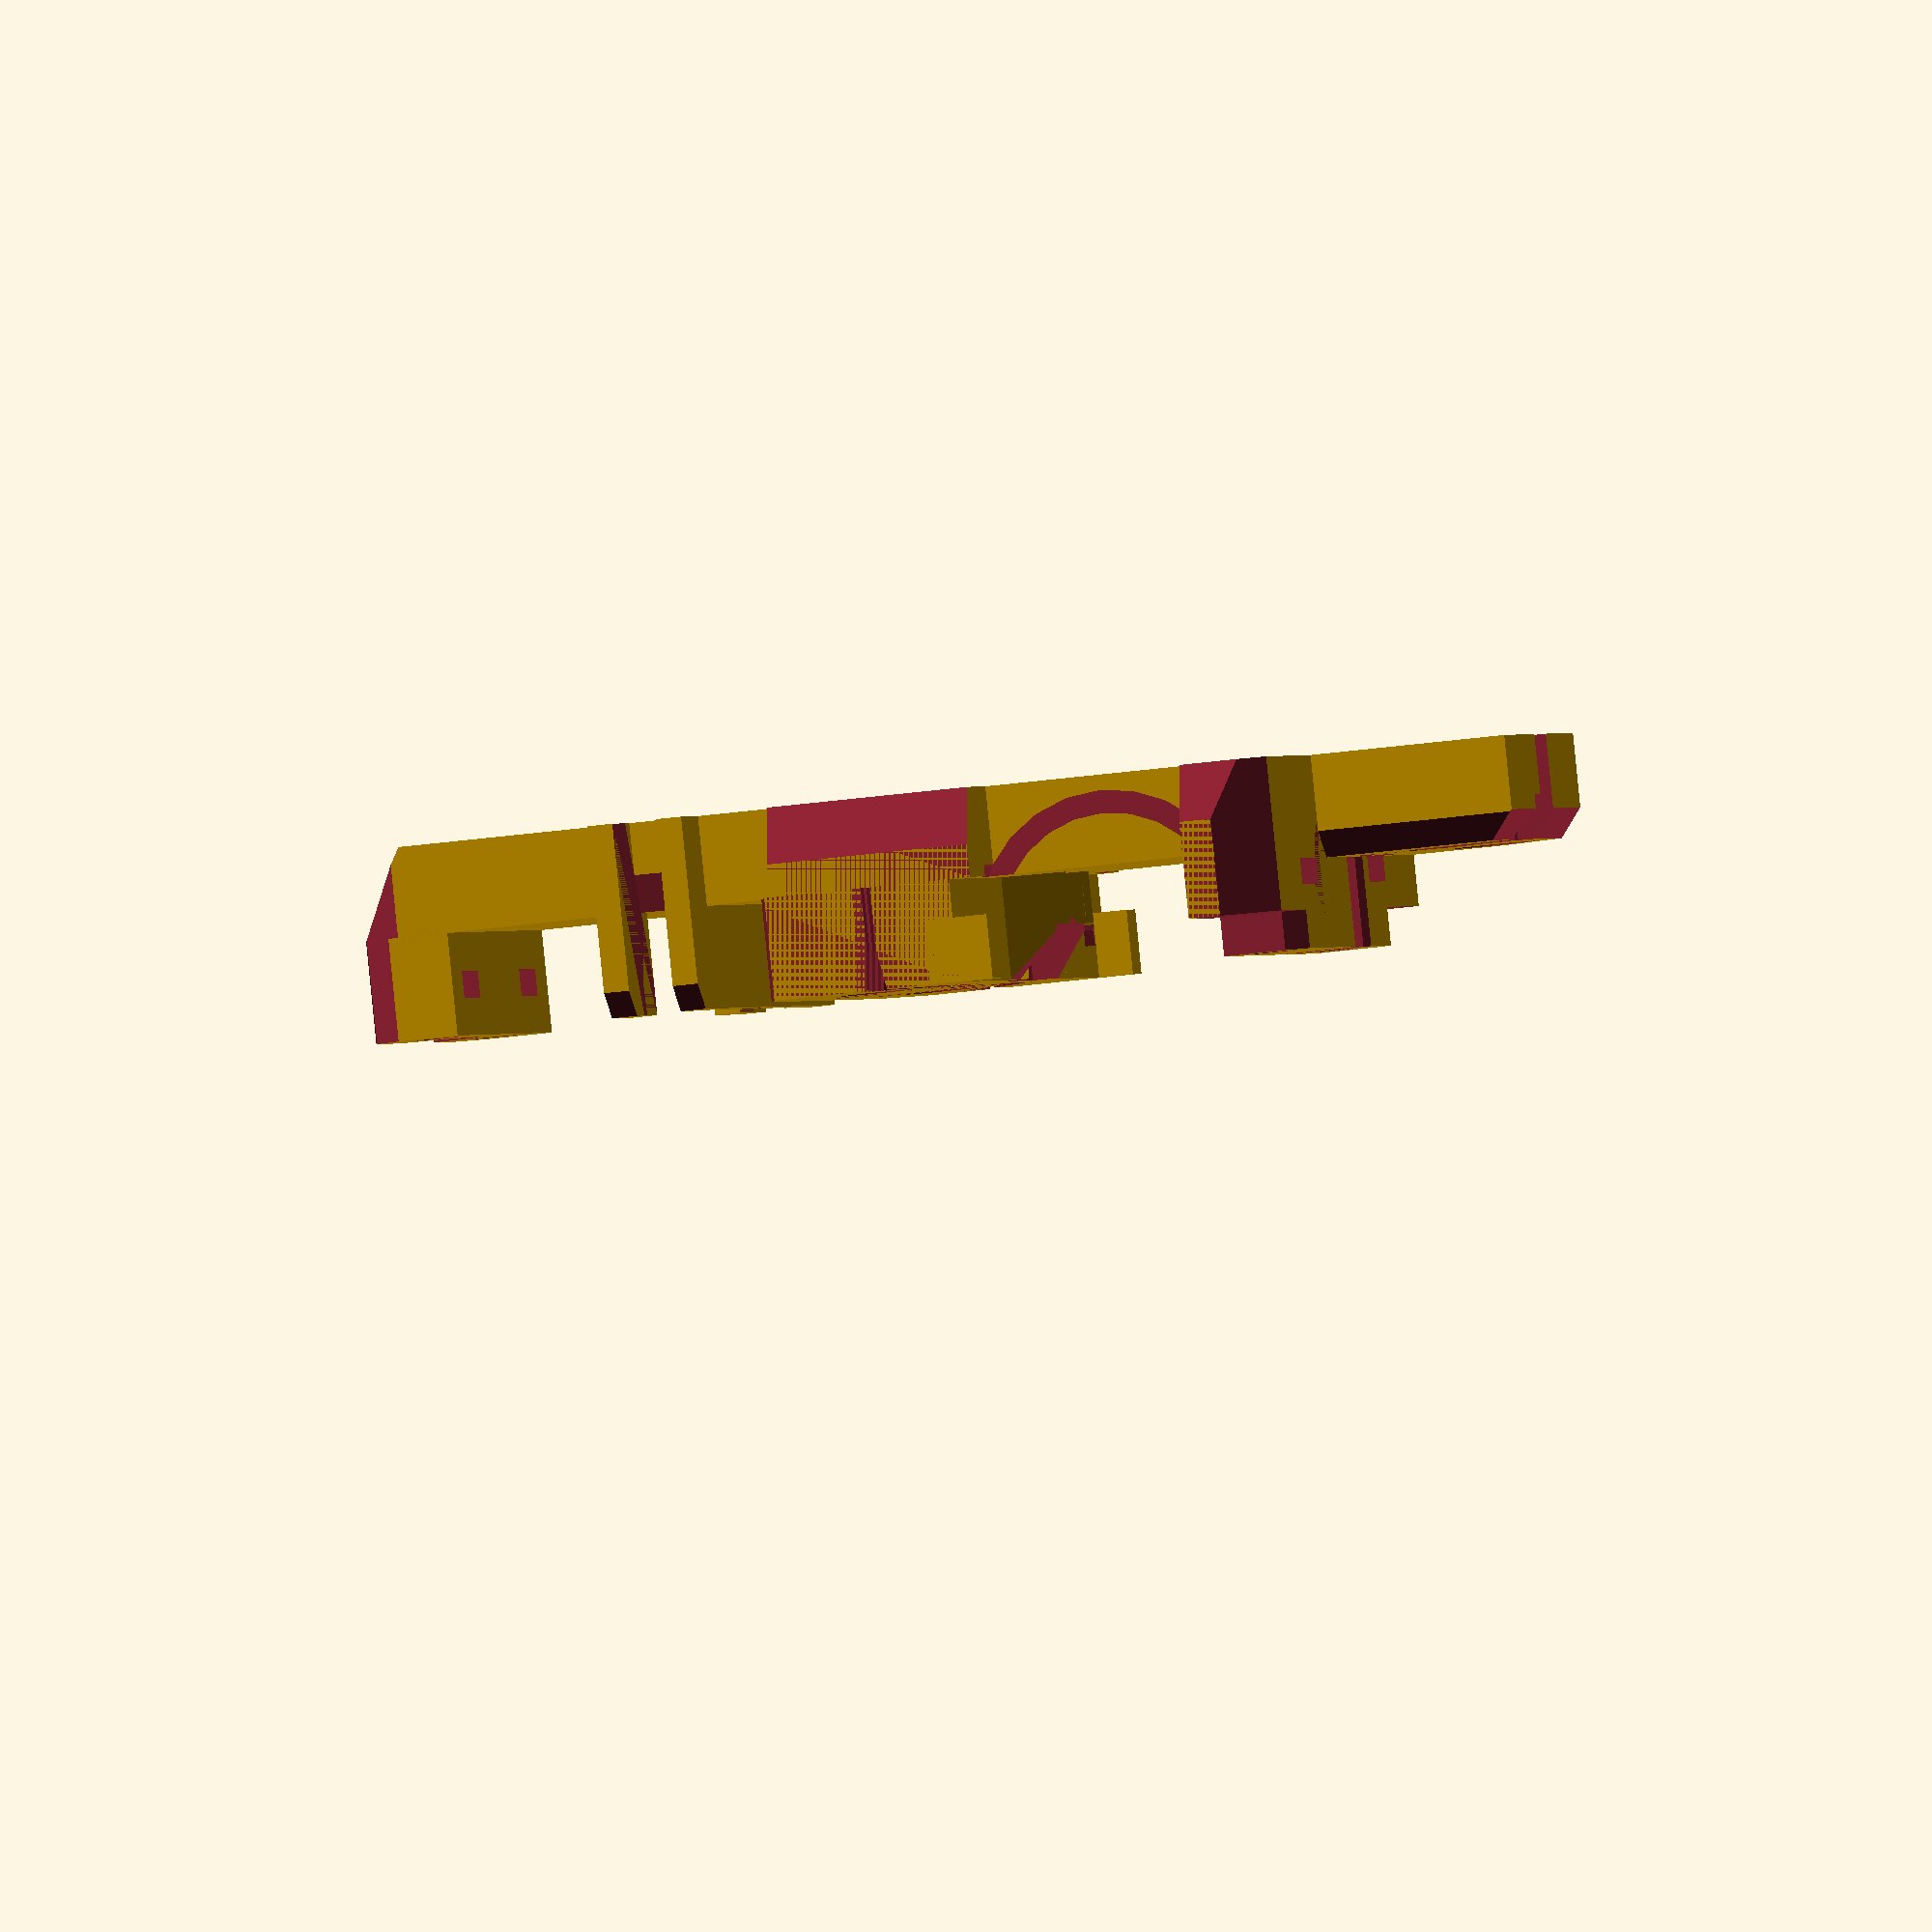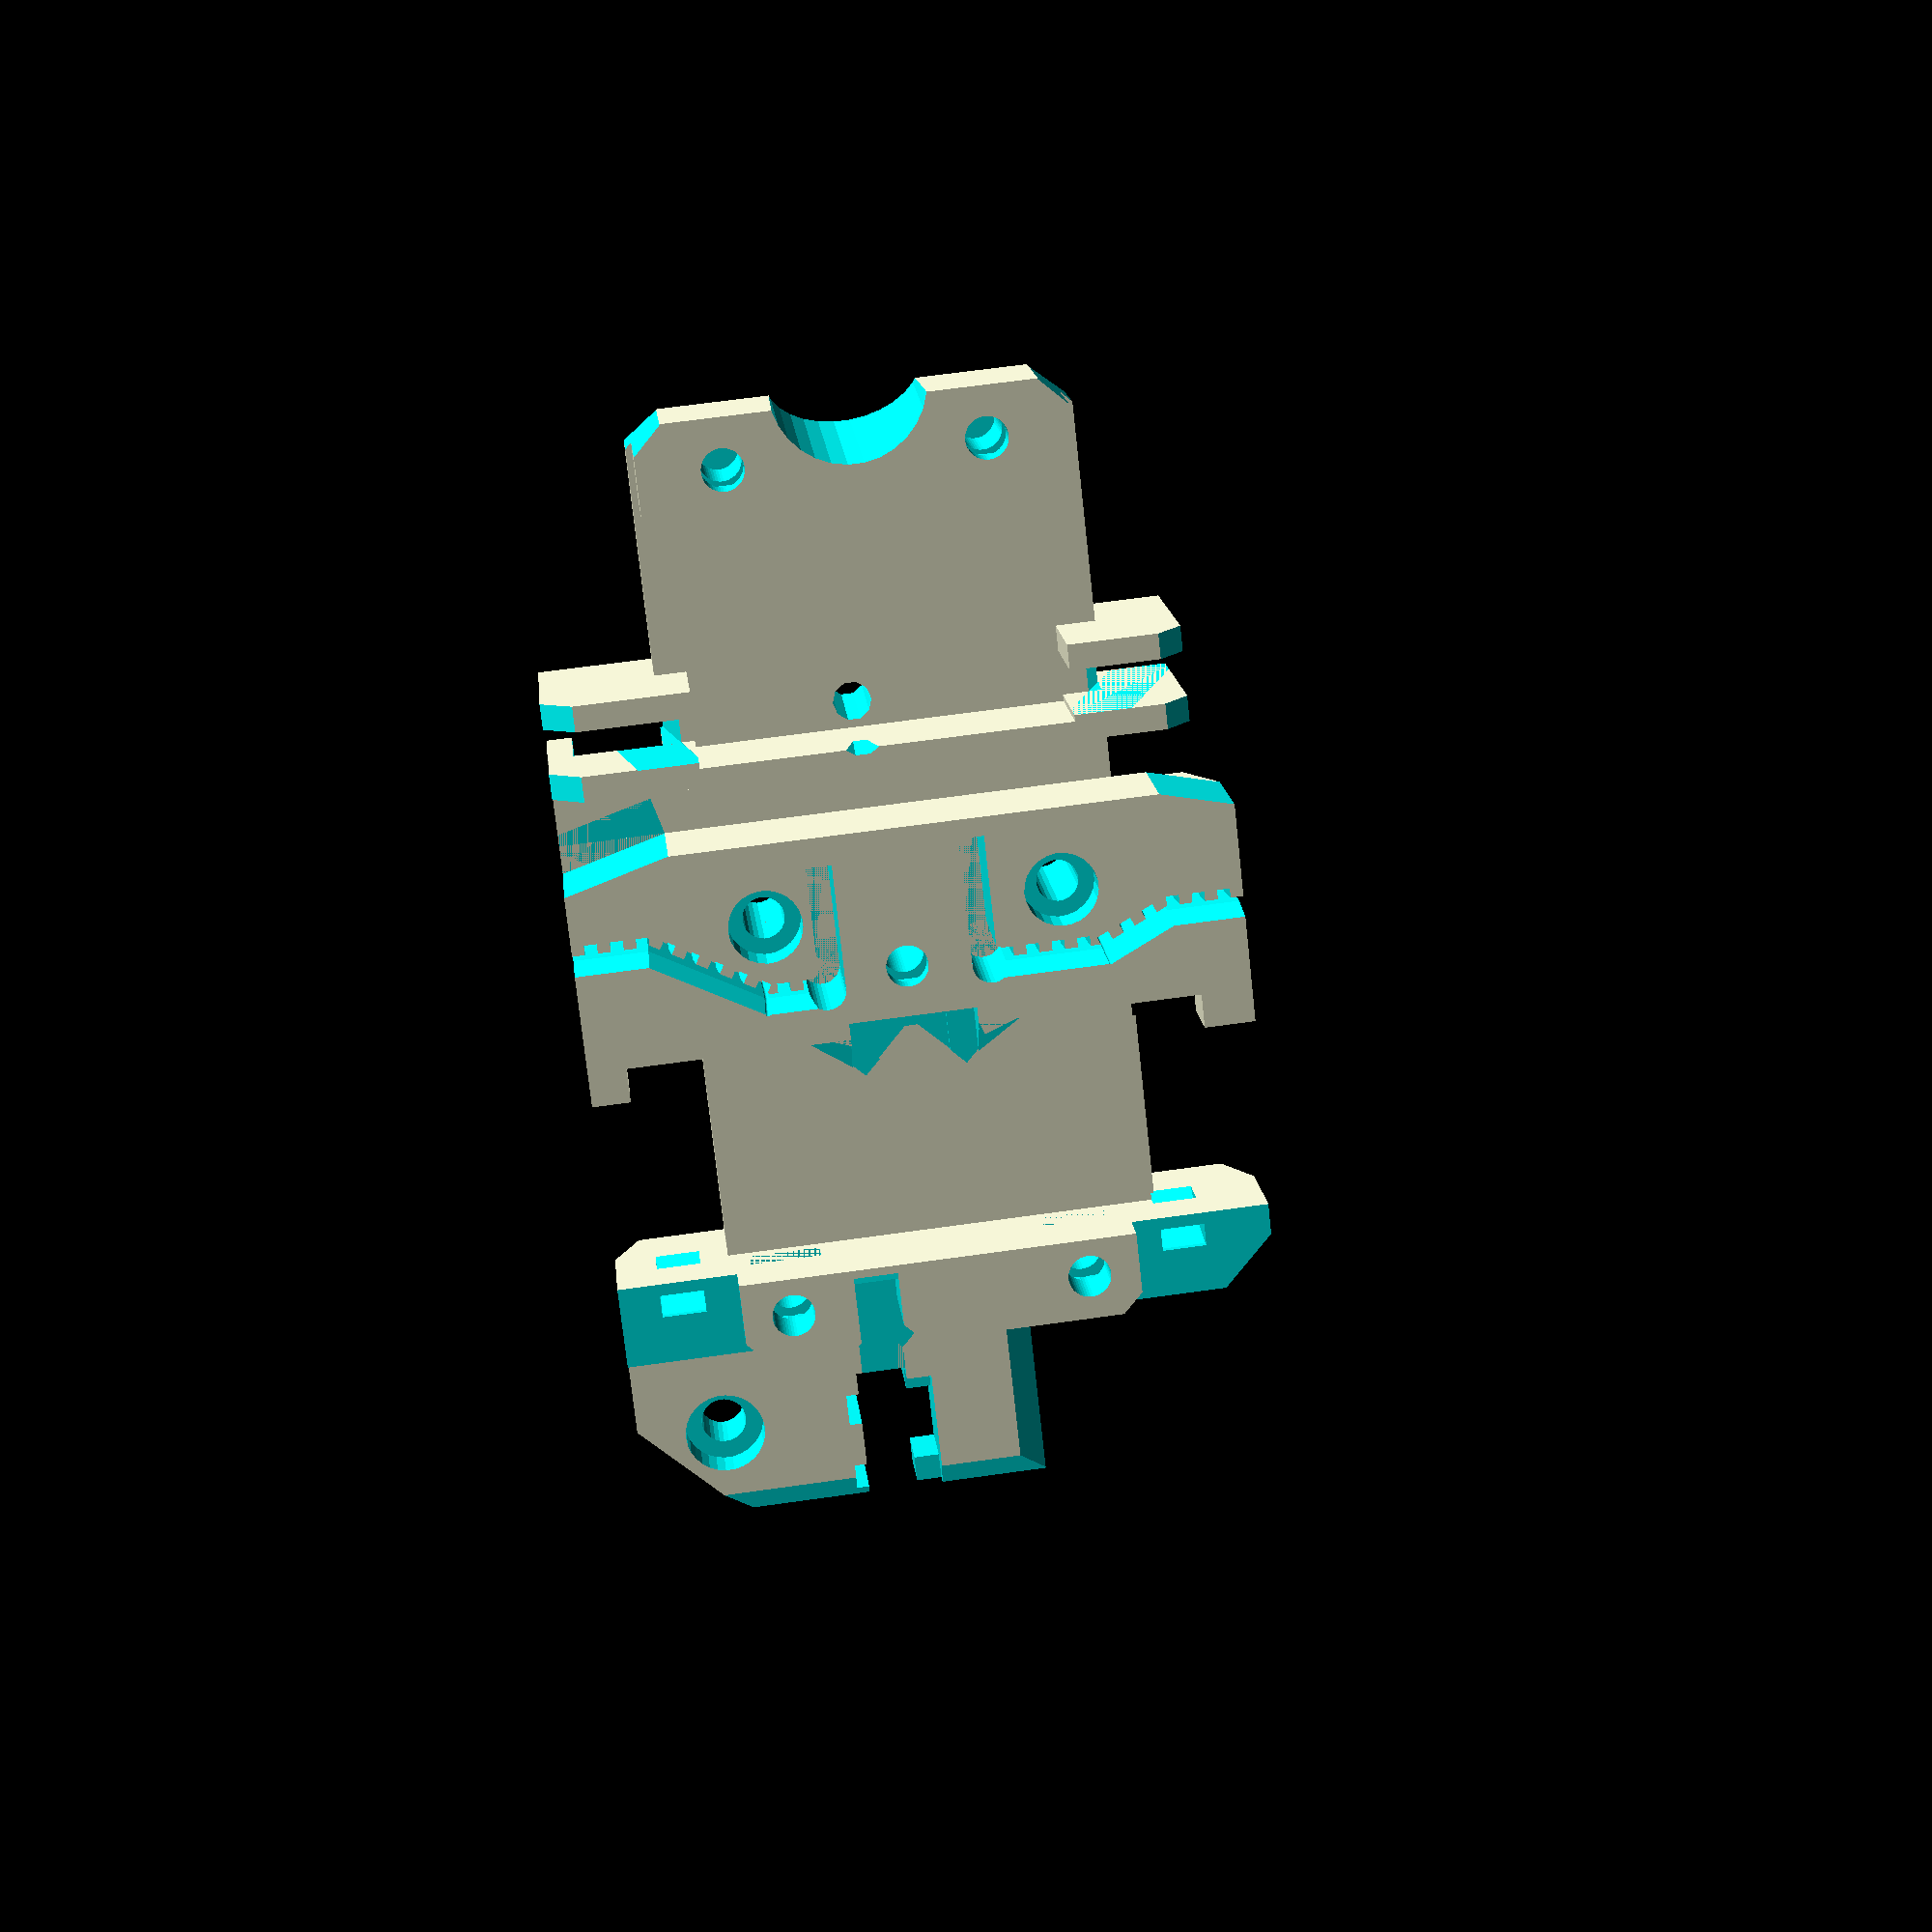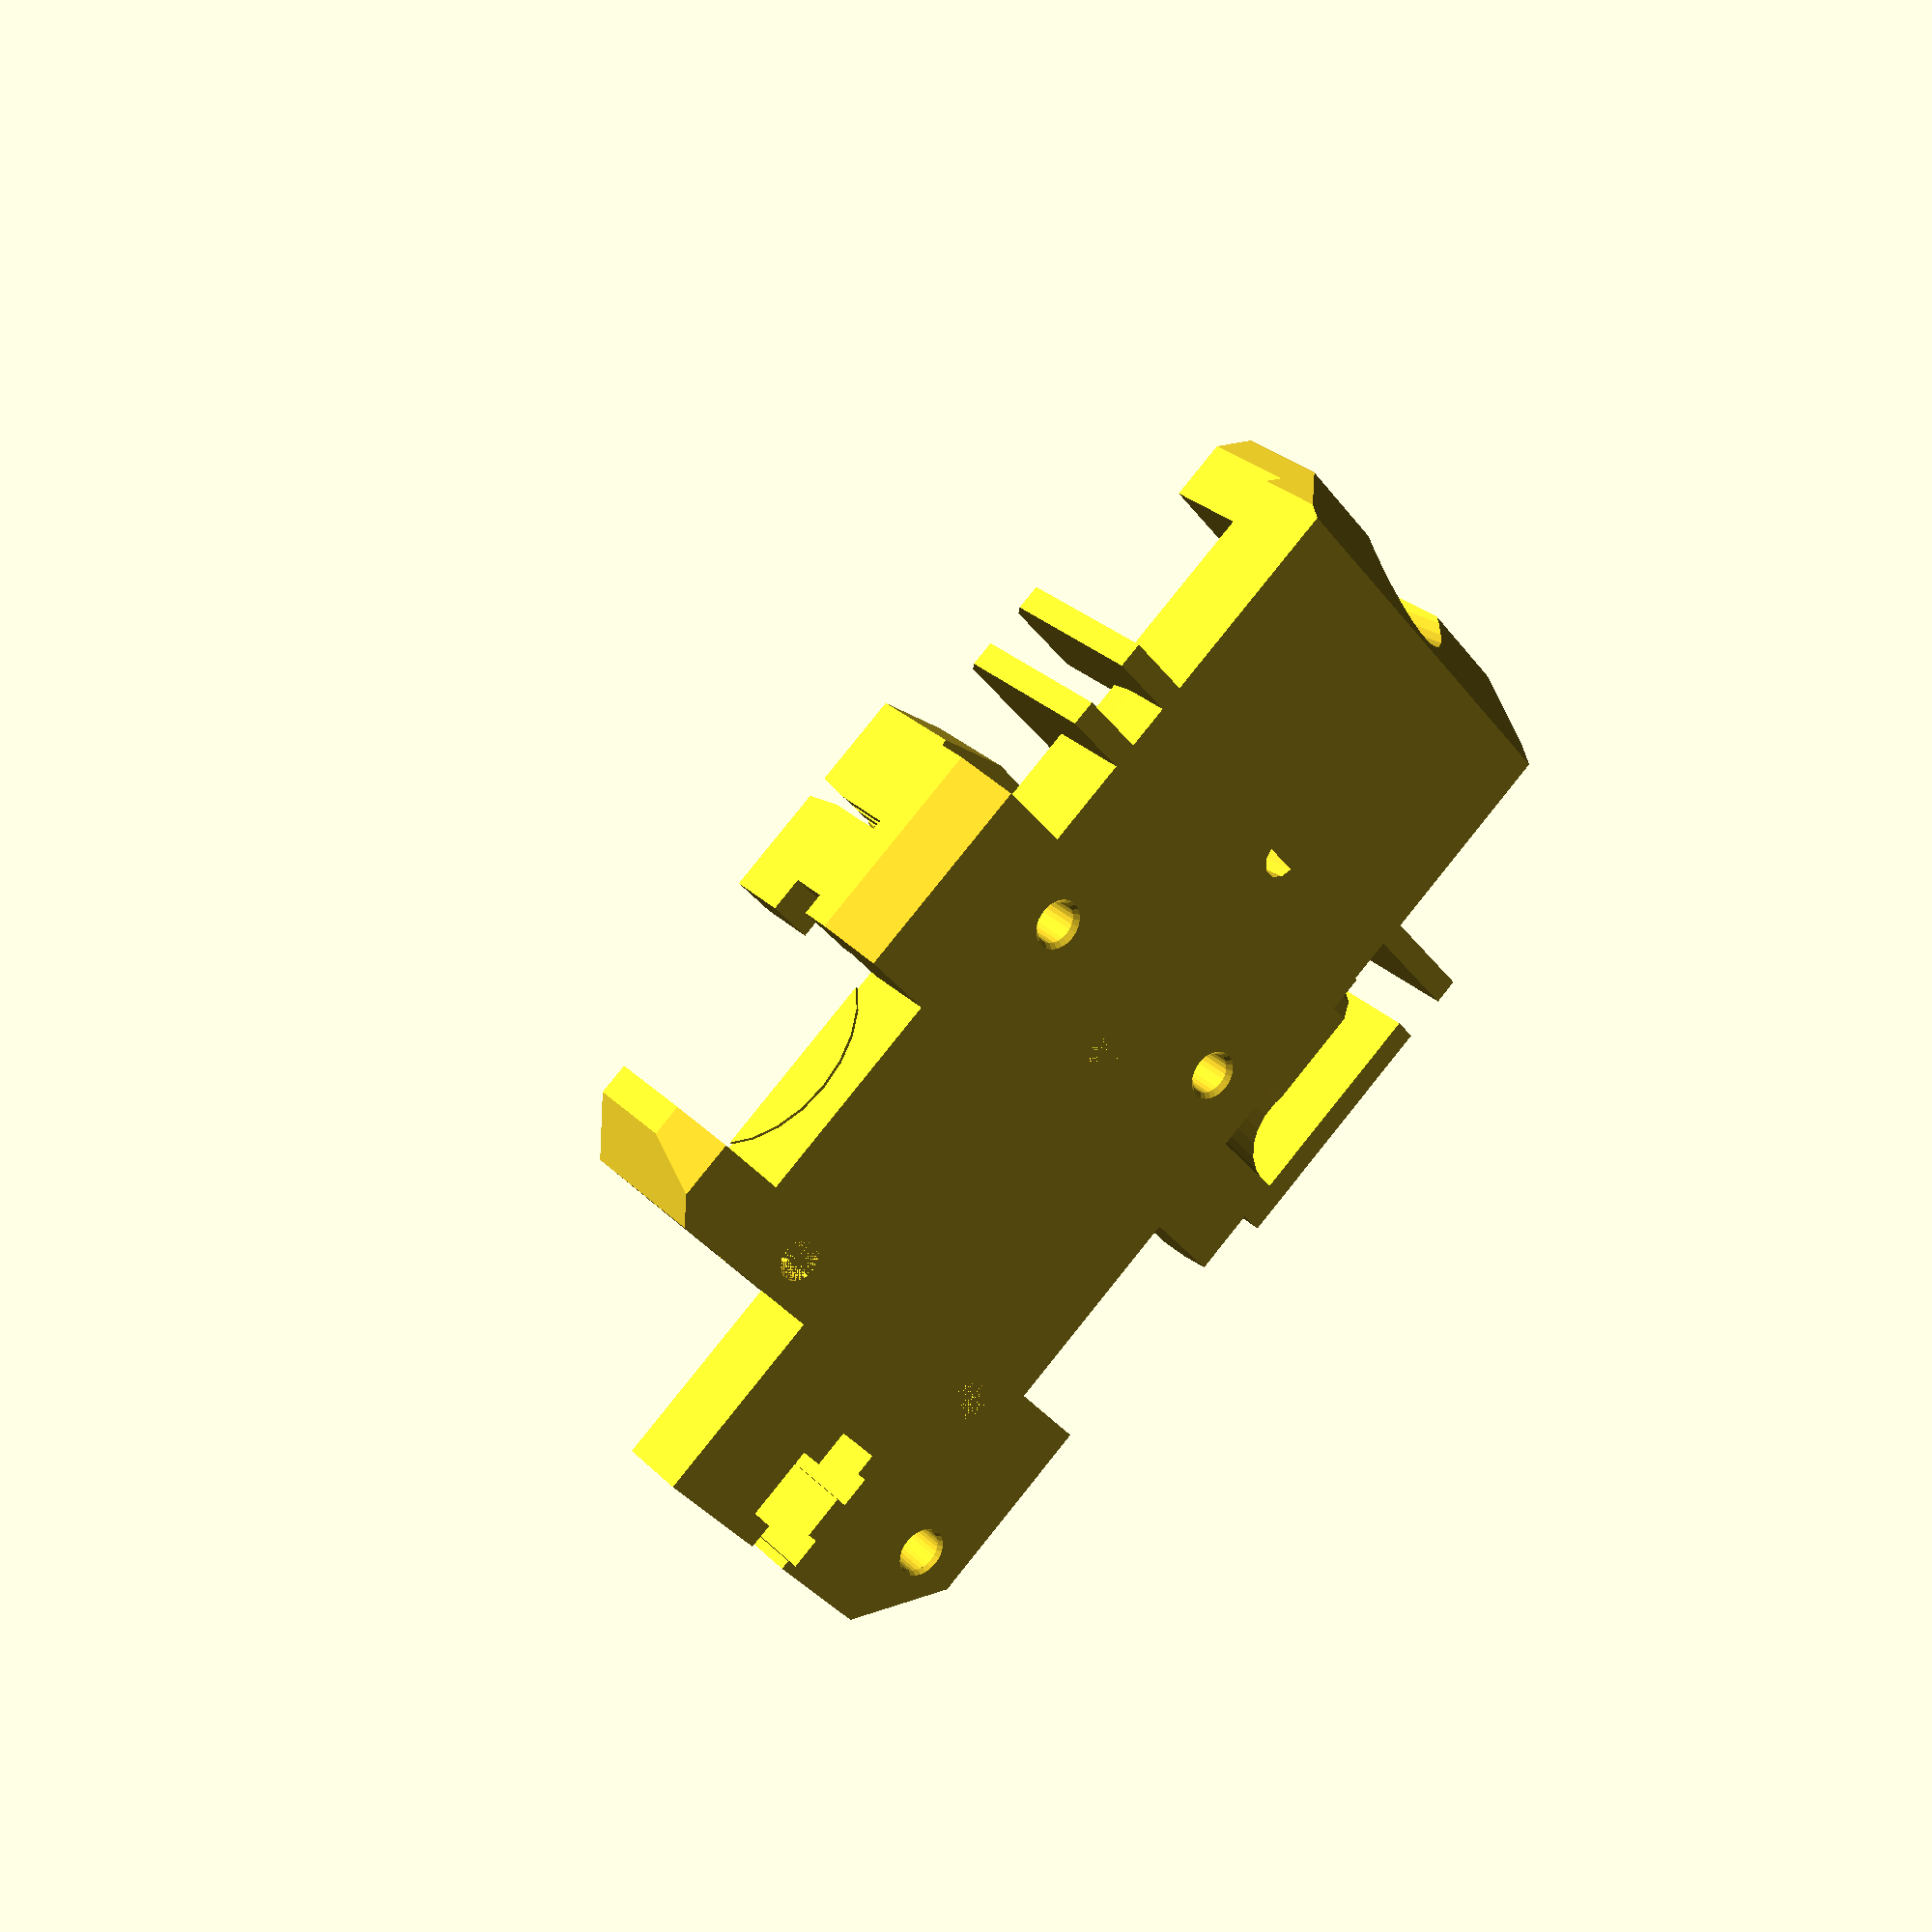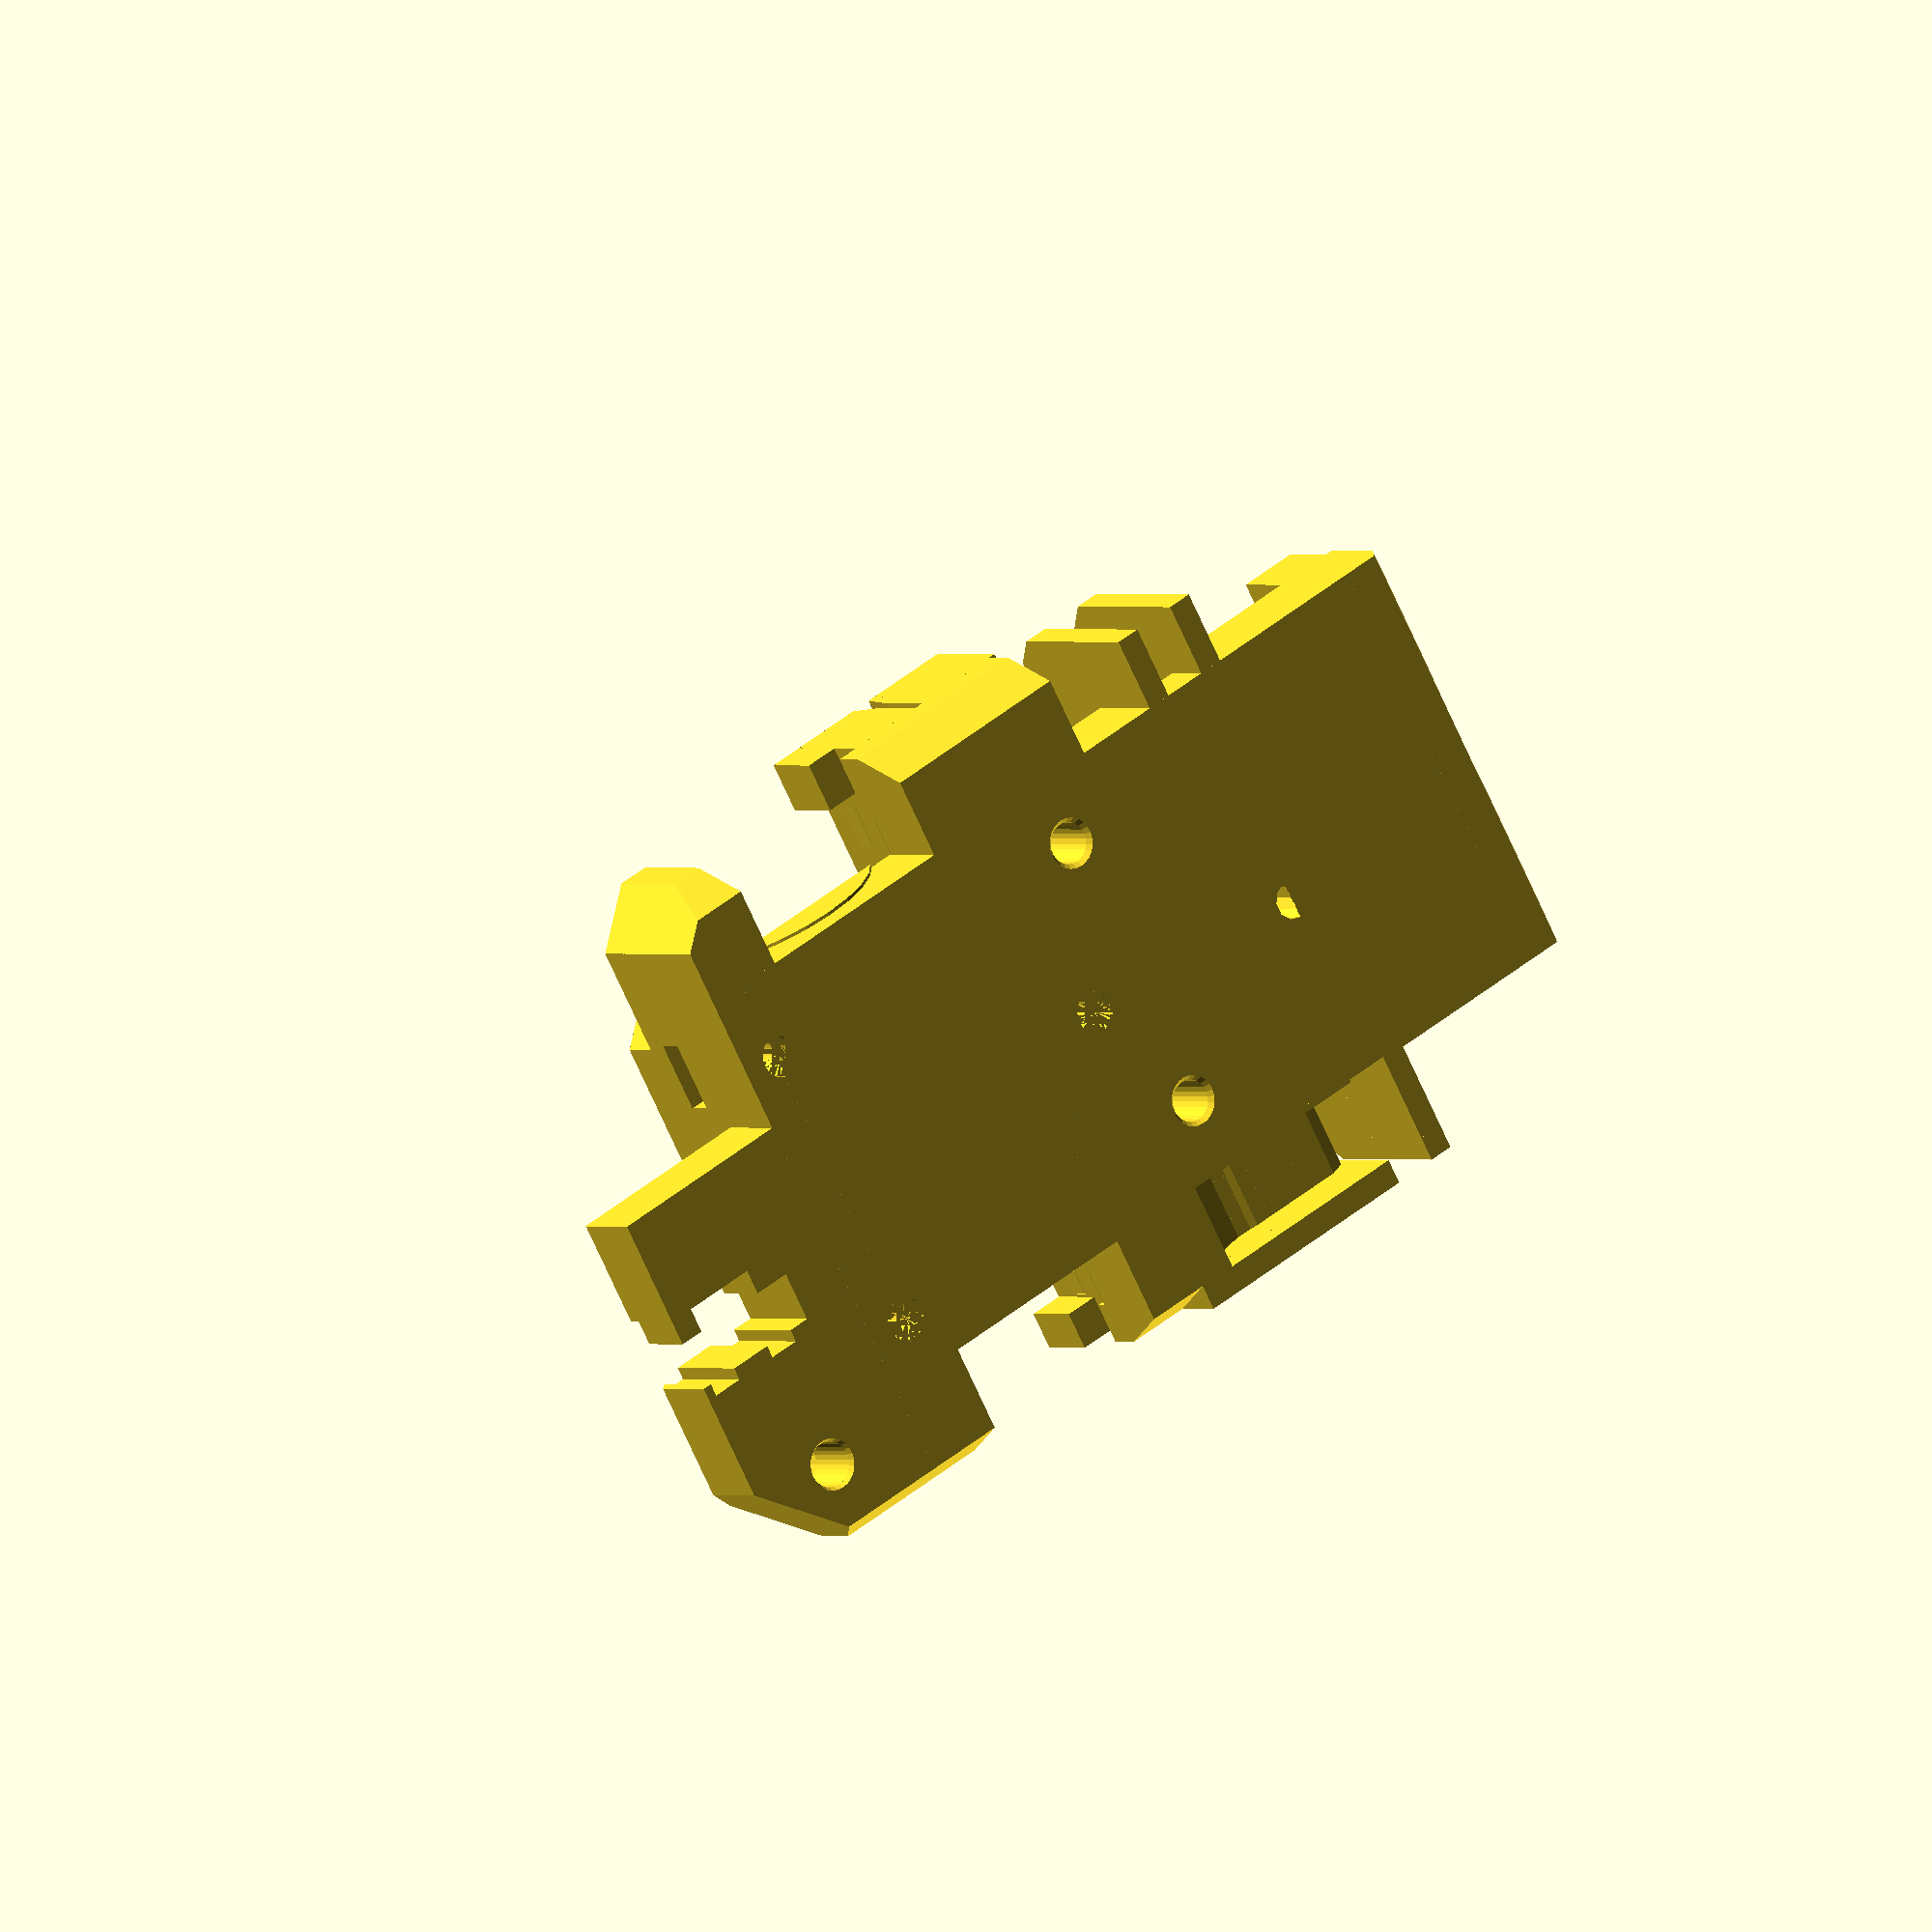
<openscad>
group() {
	group() {
		difference() {
			group() {
				difference() {
					union() {
						difference() {
							group() {
								multmatrix([[1, 0, 0, -16.5], [0, 1, 0, 0], [0, 0, 1, 0], [0, 0, 0, 1]]) {
									multmatrix([[2.22045e-16, -1, 0, 0], [1, 2.22045e-16, 0, 0], [0, 0, 1, 0], [0, 0, 0, 1]]);
								}
								multmatrix([[1, 0, 0, -16.5], [0, 1, 0, 45], [0, 0, 1, 0], [0, 0, 0, 1]]) {
									multmatrix([[2.22045e-16, -1, 0, 0], [1, 2.22045e-16, 0, 0], [0, 0, 1, 0], [0, 0, 0, 1]]);
								}
								multmatrix([[1, 0, 0, -34], [0, 1, 0, -14], [0, 0, 1, 0], [0, 0, 0, 1]]) {
									cube(size = [34.5, 70.5, 7], center = false);
								}
								multmatrix([[1, 0, 0, -33], [0, 1, 0, -15], [0, 0, 1, 0], [0, 0, 0, 1]]) {
									cube(size = [33, 7, 15], center = false);
								}
								multmatrix([[1, 0, 0, -42.5], [0, 1, 0, 53], [0, 0, 1, 0], [0, 0, 0, 1]]) {
									cube(size = [52, 6.5, 15], center = false);
								}
								difference() {
									union() {
										multmatrix([[1, 0, 0, -12], [0, 1, 0, 30], [0, 0, 1, 1], [0, 0, 0, 1]]) {
											multmatrix([[0.707107, -0.707107, 0, 0], [0.707107, 0.707107, 0, 0], [0, 0, 1, 0], [0, 0, 0, 1]]) {
												cube(size = [6, 6, 14], center = false);
											}
										}
										multmatrix([[1, 0, 0, -20], [0, 1, 0, 30], [0, 0, 1, 1], [0, 0, 0, 1]]) {
											multmatrix([[0.707107, -0.707107, 0, 0], [0.707107, 0.707107, 0, 0], [0, 0, 1, 0], [0, 0, 0, 1]]) {
												cube(size = [6, 6, 14], center = false);
											}
										}
									}
									multmatrix([[1, 0, 0, -25], [0, 1, 0, 38], [0, 0, 1, 11], [0, 0, 0, 1]]) {
										multmatrix([[1, 0, 0, 0], [0, 0.731354, -0.681998, 0], [0, 0.681998, 0.731354, 0], [0, 0, 0, 1]]) {
											cube(size = [20, 8, 8], center = false);
										}
									}
								}
								multmatrix([[1, 0, 0, -23], [0, 1, 0, 56.8], [0, 0, 1, 0], [0, 0, 0, 1]]) {
									multmatrix([[1, 0, 0, 0], [0, 1, 0, 0], [0, 0, 1, 0], [0, 0, 0, 1]]) {
										cube(size = [32.5, 18.2, 8], center = false);
									}
								}
								multmatrix([[1, 0, 0, -42.5], [0, 1, 0, 20], [0, 0, 1, 0], [0, 0, 0, 1]]) {
									cube(size = [52, 16, 7], center = false);
								}
								multmatrix([[1, 0, 0, -42.5], [0, 1, 0, 18], [0, 0, 1, 7], [0, 0, 0, 1]]) {
									cube(size = [52, 16.3, 8], center = false);
								}
							}
							group() {
								multmatrix([[1, 0, 0, -16.5], [0, 1, 0, 0], [0, 0, 1, 0], [0, 0, 0, 1]]) {
									multmatrix([[2.22045e-16, -1, 0, 0], [1, 2.22045e-16, 0, 0], [0, 0, 1, 0], [0, 0, 0, 1]]);
								}
								multmatrix([[1, 0, 0, -16.5], [0, 1, 0, 45], [0, 0, 1, 0], [0, 0, 0, 1]]) {
									multmatrix([[2.22045e-16, -1, 0, 0], [1, 2.22045e-16, 0, 0], [0, 0, 1, 0], [0, 0, 0, 1]]);
								}
								multmatrix([[1, 0, 0, 2], [0, 1, 0, 0], [0, 0, 1, 0], [0, 0, 0, 1]]) {
									difference() {
										multmatrix([[1, 0, 0, 0.75], [0, 1, 0, 45], [0, 0, 1, 12], [0, 0, 0, 1]]) {
											multmatrix([[2.22045e-16, 0, 1, 0], [0, 1, 0, 0], [-1, 0, 2.22045e-16, 0], [0, 0, 0, 1]]) {
												cylinder($fn = 25, $fa = 12, $fs = 2, h = 3.5, r1 = 10.8, r2 = 10.8, center = false);
											}
										}
										multmatrix([[1, 0, 0, 0], [0, 1, 0, 45], [0, 0, 1, 12], [0, 0, 0, 1]]) {
											multmatrix([[2.22045e-16, 0, 1, 0], [0, 1, 0, 0], [-1, 0, 2.22045e-16, 0], [0, 0, 0, 1]]) {
												cylinder($fn = 25, $fa = 12, $fs = 2, h = 6, r1 = 9, r2 = 9, center = false);
											}
										}
									}
								}
								multmatrix([[1, 0, 0, -38], [0, 1, 0, 0], [0, 0, 1, 0], [0, 0, 0, 1]]) {
									difference() {
										multmatrix([[1, 0, 0, 0.75], [0, 1, 0, 45], [0, 0, 1, 12], [0, 0, 0, 1]]) {
											multmatrix([[2.22045e-16, 0, 1, 0], [0, 1, 0, 0], [-1, 0, 2.22045e-16, 0], [0, 0, 0, 1]]) {
												cylinder($fn = 25, $fa = 12, $fs = 2, h = 3.5, r1 = 10.8, r2 = 10.8, center = false);
											}
										}
										multmatrix([[1, 0, 0, 0], [0, 1, 0, 45], [0, 0, 1, 12], [0, 0, 0, 1]]) {
											multmatrix([[2.22045e-16, 0, 1, 0], [0, 1, 0, 0], [-1, 0, 2.22045e-16, 0], [0, 0, 0, 1]]) {
												cylinder($fn = 25, $fa = 12, $fs = 2, h = 6, r1 = 9, r2 = 9, center = false);
											}
										}
									}
								}
								multmatrix([[1, 0, 0, 0], [0, 1, 0, 52.5], [0, 0, 1, 12], [0, 0, 0, 1]]) {
									cube(size = [10, 10, 5], center = false);
								}
								multmatrix([[1, 0, 0, -45], [0, 1, 0, 52.5], [0, 0, 1, 12], [0, 0, 0, 1]]) {
									cube(size = [13.5, 10, 5], center = false);
								}
								multmatrix([[1, 0, 0, -5.5], [0, 1, 0, 24.5], [0, 0, 1, -1], [0, 0, 0, 1]]) {
									cylinder($fn = 25, $fa = 12, $fs = 2, h = 20, r1 = 1.65, r2 = 1.65, center = false);
								}
								multmatrix([[1, 0, 0, -5.5], [0, 1, 0, 24.5], [0, 0, 1, -0.1], [0, 0, 0, 1]]) {
									cylinder($fn = 25, $fa = 12, $fs = 2, h = 0.5, r1 = 2.1, r2 = 1.65, center = false);
								}
								multmatrix([[1, 0, 0, -5.5], [0, 1, 0, 24.5], [0, 0, 1, 12], [0, 0, 0, 1]]) {
									cylinder($fn = 25, $fa = 12, $fs = 2, h = 20, r1 = 2.9, r2 = 2.9, center = false);
								}
								multmatrix([[1, 0, 0, -28.5], [0, 1, 0, 24.5], [0, 0, 1, -1], [0, 0, 0, 1]]) {
									cylinder($fn = 25, $fa = 12, $fs = 2, h = 20, r1 = 1.65, r2 = 1.65, center = false);
								}
								multmatrix([[1, 0, 0, -28.5], [0, 1, 0, 24.5], [0, 0, 1, -0.1], [0, 0, 0, 1]]) {
									cylinder($fn = 25, $fa = 12, $fs = 2, h = 0.5, r1 = 2.1, r2 = 1.65, center = false);
								}
								multmatrix([[1, 0, 0, -28.5], [0, 1, 0, 24.5], [0, 0, 1, 12], [0, 0, 0, 1]]) {
									cylinder($fn = 25, $fa = 12, $fs = 2, h = 20, r1 = 2.9, r2 = 2.9, center = false);
								}
								multmatrix([[1, 0, 0, -52.5], [0, 1, 0, 19], [0, 0, 1, -1], [0, 0, 0, 1]]) {
									cube(size = [10, 40, 30], center = false);
								}
								multmatrix([[1, 0, 0, 9.5], [0, 1, 0, 19], [0, 0, 1, -1], [0, 0, 0, 1]]) {
									cube(size = [10, 40, 30], center = false);
								}
								multmatrix([[1, 0, 0, 7], [0, 1, 0, 30.8], [0, 0, 1, -1], [0, 0, 0, 1]]) {
									multmatrix([[0.906308, 0, 0.422618, 0], [0, 1, 0, 0], [-0.422618, 0, 0.906308, 0], [0, 0, 0, 1]]) {
										cube(size = [10, 55, 30], center = false);
									}
								}
								multmatrix([[1, 0, 0, -46.8], [0, 1, 0, 19], [0, 0, 1, -10], [0, 0, 0, 1]]) {
									multmatrix([[0.906308, 0, -0.422618, 0], [0, 1, 0, 0], [0.422618, 0, 0.906308, 0], [0, 0, 0, 1]]) {
										cube(size = [10, 40, 30], center = false);
									}
								}
							}
							group() {
								multmatrix([[1, 0, 0, 11.5], [0, 1, 0, 8], [0, 0, 1, 0], [0, 0, 0, 1]]) {
									multmatrix([[1, 0, 0, 0], [0, 1, 0, 56.5], [0, 0, 1, -1], [0, 0, 0, 1]]) {
										multmatrix([[0.707107, -0.707107, 0, 0], [0.707107, 0.707107, 0, 0], [0, 0, 1, 0], [0, 0, 0, 1]]) {
											multmatrix([[1, 0, 0, 0], [0, 1, 0, -15], [0, 0, 1, 0], [0, 0, 0, 1]]) {
												cube(size = [30, 30, 20], center = false);
											}
										}
									}
								}
								multmatrix([[1, 0, 0, -46.5], [0, 1, 0, -5], [0, 0, 1, 0], [0, 0, 0, 1]]) {
									multmatrix([[1, 0, 0, 0], [0, 1, 0, 56.5], [0, 0, 1, -1], [0, 0, 0, 1]]) {
										multmatrix([[-0.707107, -0.707107, 0, 0], [0.707107, -0.707107, 0, 0], [0, 0, 1, 0], [0, 0, 0, 1]]) {
											multmatrix([[1, 0, 0, 0], [0, 1, 0, -15], [0, 0, 1, 0], [0, 0, 0, 1]]) {
												cube(size = [30, 30, 20], center = false);
											}
										}
									}
								}
								multmatrix([[1, 0, 0, -27], [0, 1, 0, 74.5], [0, 0, 1, 9], [0, 0, 0, 1]]) {
									multmatrix([[0.707107, 0, 0.707107, 0], [0, 1, 0, 0], [-0.707107, 0, 0.707107, 0], [0, 0, 0, 1]]) {
										multmatrix([[1, 0, 0, 0], [0, 1, 0, -15], [0, 0, 1, 0], [0, 0, 0, 1]]) {
											cube(size = [5, 25, 5], center = false);
										}
									}
								}
								multmatrix([[1, 0, 0, -23], [0, 1, 0, 86], [0, 0, 1, 16], [0, 0, 0, 1]]) {
									multmatrix([[1, 0, 0, 0], [0, 0.707107, -0.707107, 0], [0, 0.707107, 0.707107, 0], [0, 0, 0, 1]]) {
										multmatrix([[1, 0, 0, 0], [0, 1, 0, -15], [0, 0, 1, 0], [0, 0, 0, 1]]) {
											cube(size = [45, 5, 5], center = false);
										}
									}
								}
								multmatrix([[1, 0, 0, -40], [0, 1, 0, -15], [0, 0, 1, -5], [0, 0, 0, 1]]) {
									multmatrix([[1, 0, 0, 0], [0, 0.866025, -0.5, 0], [0, 0.5, 0.866025, 0], [0, 0, 0, 1]]) {
										cube(size = [45, 6, 15], center = false);
									}
								}
								multmatrix([[1, 0, 0, -35], [0, 1, 0, -19.2], [0, 0, 1, 0], [0, 0, 0, 1]]) {
									multmatrix([[0.707107, -0.707107, 0, 0], [0.707107, 0.707107, 0, 0], [0, 0, 1, 0], [0, 0, 0, 1]]) {
										cube(size = [6, 6, 16], center = false);
									}
								}
								multmatrix([[1, 0, 0, 2], [0, 1, 0, -19.2], [0, 0, 1, 0], [0, 0, 0, 1]]) {
									multmatrix([[0.707107, -0.707107, 0, 0], [0.707107, 0.707107, 0, 0], [0, 0, 1, 0], [0, 0, 0, 1]]) {
										cube(size = [6, 6, 16], center = false);
									}
								}
								multmatrix([[1, 0, 0, 2], [0, 1, 0, 55.9], [0, 0, 1, 12], [0, 0, 0, 1]]) {
									multmatrix([[0.707107, -0.707107, 0, 0], [0.707107, 0.707107, 0, 0], [0, 0, 1, 0], [0, 0, 0, 1]]) {
										cube(size = [6, 6, 16], center = false);
									}
								}
								multmatrix([[1, 0, 0, -33.5], [0, 1, 0, 55.9], [0, 0, 1, 12], [0, 0, 0, 1]]) {
									multmatrix([[0.707107, -0.707107, 0, 0], [0.707107, 0.707107, 0, 0], [0, 0, 1, 0], [0, 0, 0, 1]]) {
										cube(size = [6, 6, 16], center = false);
									}
								}
							}
						}
						group() {
							multmatrix([[1, 0, 0, -21], [0, 1, 0, 23], [0, 0, 1, 0], [0, 0, 0, 1]]) {
								cube(size = [9, 12, 15], center = false);
							}
							difference() {
								union() {
									multmatrix([[1, 0, 0, -20.8], [0, 1, 0, 24.8], [0, 0, 1, 0], [0, 0, 0, 1]]) {
										multmatrix([[0.939693, -0.34202, 0, 0], [0.34202, 0.939693, 0, 0], [0, 0, 1, 0], [0, 0, 0, 1]]) {
											cube(size = [3, 10, 15], center = false);
										}
									}
									multmatrix([[1, 0, 0, -15.5], [0, 1, 0, 25.8], [0, 0, 1, 0], [0, 0, 0, 1]]) {
										multmatrix([[0.939693, 0.34202, 0, 0], [-0.34202, 0.939693, 0, 0], [0, 0, 1, 0], [0, 0, 0, 1]]) {
											cube(size = [3, 10, 15], center = false);
										}
									}
								}
								multmatrix([[1, 0, 0, -25], [0, 1, 0, 34.2], [0, 0, 1, 0], [0, 0, 0, 1]]) {
									cube(size = [20, 10, 15], center = false);
								}
							}
							multmatrix([[1, 0, 0, 6.5], [0, 1, 0, 32], [0, 0, 1, 10], [0, 0, 0, 1]]) {
								cube(size = [3, 5, 5], center = false);
							}
							multmatrix([[1, 0, 0, -42.5], [0, 1, 0, 32], [0, 0, 1, 10], [0, 0, 0, 1]]) {
								cube(size = [4, 5, 5], center = false);
							}
							multmatrix([[1, 0, 0, -39.9], [0, 1, 0, 11], [0, 0, 1, 0], [0, 0, 0, 1]]) {
								cube(size = [9, 2, 15], center = false);
							}
							multmatrix([[1, 0, 0, -39.9], [0, 1, 0, 5.5], [0, 0, 1, 0], [0, 0, 0, 1]]) {
								cube(size = [9, 2, 15], center = false);
							}
							multmatrix([[1, 0, 0, -2], [0, 1, 0, 5.5], [0, 0, 1, 0], [0, 0, 0, 1]]) {
								cube(size = [11.45, 2, 15], center = false);
							}
							multmatrix([[1, 0, 0, -2], [0, 1, 0, 11], [0, 0, 1, 7], [0, 0, 0, 1]]) {
								cube(size = [11.45, 2, 8], center = false);
							}
							multmatrix([[1, 0, 0, -31], [0, 1, 0, 11.5], [0, 0, 1, 7], [0, 0, 0, 1]]) {
								cube(size = [30, 1.5, 8], center = false);
							}
							difference() {
								multmatrix([[1, 0, 0, 0], [0, 1, 0, 11], [0, 0, 1, 0], [0, 0, 0, 1]]) {
									cube(size = [9.5, 12, 7], center = false);
								}
								multmatrix([[1, 0, 0, 0], [0, 1, 0, 6], [0, 0, 1, 1], [0, 0, 0, 1]]) {
									multmatrix([[1, 0, 0, 0], [0, 0.866025, 0.5, 0], [0, -0.5, 0.866025, 0], [0, 0, 0, 1]]) {
										cube(size = [7.5, 12, 7], center = false);
									}
								}
								multmatrix([[1, 0, 0, 0], [0, 1, 0, 3.5], [0, 0, 1, 6], [0, 0, 0, 1]]) {
									multmatrix([[1, 0, 0, 0], [0, 0.5, 0.866025, 0], [0, -0.866025, 0.5, 0], [0, 0, 0, 1]]) {
										cube(size = [7.5, 12, 7], center = false);
									}
								}
								multmatrix([[1, 0, 0, 0], [0, 1, 0, 13], [0, 0, 1, -1], [0, 0, 0, 1]]) {
									cube(size = [7.5, 11, 6], center = false);
								}
							}
						}
					}
					group() {
						multmatrix([[1, 0, 0, -44], [0, 1, 0, 0], [0, 0, 1, 16], [0, 0, 0, 1]]) {
							multmatrix([[0.707107, 0, 0.707107, 0], [0, 1, 0, 0], [-0.707107, 0, 0.707107, 0], [0, 0, 0, 1]]) {
								cube(size = [5, 15, 5], center = false);
							}
						}
						multmatrix([[1, 0, 0, 6], [0, 1, 0, 0], [0, 0, 1, 16], [0, 0, 0, 1]]) {
							multmatrix([[0.707107, 0, 0.707107, 0], [0, 1, 0, 0], [-0.707107, 0, 0.707107, 0], [0, 0, 0, 1]]) {
								cube(size = [5, 15, 5], center = false);
							}
						}
						multmatrix([[1, 0, 0, 0.5], [0, 1, 0, 13], [0, 0, 1, -1], [0, 0, 0, 1]]) {
							cube(size = [7, 9.2, 6], center = false);
						}
						multmatrix([[1, 0, 0, -14.5], [0, 1, 0, 8.8], [0, 0, 1, 0], [0, 0, 0, 1]]) {
							multmatrix([[1, 0, 0, 0], [0, 0.996195, 0.0871557, 0], [0, -0.0871557, 0.996195, 0], [0, 0, 0, 1]]) {
								cylinder($fn = 10, $fa = 12, $fs = 2, h = 40, r1 = 1.52, r2 = 1.52, center = false);
							}
						}
						multmatrix([[1, 0, 0, -14.5], [0, 1, 0, 9.7], [0, 0, 1, 10], [0, 0, 0, 1]]) {
							multmatrix([[1, 0, 0, 0], [0, 0.996195, 0.0871557, 0], [0, -0.0871557, 0.996195, 0], [0, 0, 0, 1]]) {
								cylinder($fn = 10, $fa = 12, $fs = 2, h = 6, r1 = 1.52, r2 = 2, center = false);
							}
						}
						multmatrix([[1, 0, 0, -6.5], [0, 1, 0, -11], [0, 0, 1, 4], [0, 0, 0, 1]]) {
							cylinder($fn = 50, $fa = 12, $fs = 2, h = 20, r1 = 1.65, r2 = 1.65, center = false);
						}
						multmatrix([[1, 0, 0, -26.5], [0, 1, 0, -11], [0, 0, 1, 4], [0, 0, 0, 1]]) {
							cylinder($fn = 50, $fa = 12, $fs = 2, h = 20, r1 = 1.65, r2 = 1.65, center = false);
						}
						multmatrix([[1, 0, 0, -29.3], [0, 1, 0, -14], [0, 0, 1, 10], [0, 0, 0, 1]]) {
							cube(size = [5.6, 7, 2.1], center = false);
						}
						multmatrix([[1, 0, 0, -9.3], [0, 1, 0, -14], [0, 0, 1, 10], [0, 0, 0, 1]]) {
							cube(size = [5.6, 7, 2.1], center = false);
						}
						multmatrix([[1, 0, 0, -29.3], [0, 1, 0, -12.65], [0, 0, 1, 10.35], [0, 0, 0, 1]]) {
							cube(size = [5.6, 3.3, 2.1], center = false);
						}
						multmatrix([[1, 0, 0, -9.3], [0, 1, 0, -12.65], [0, 0, 1, 10.35], [0, 0, 0, 1]]) {
							cube(size = [5.6, 3.3, 2.1], center = false);
						}
						multmatrix([[1, 0, 0, -28.15], [0, 1, 0, -12.65], [0, 0, 1, 10.7], [0, 0, 0, 1]]) {
							cube(size = [3.3, 3.3, 2.1], center = false);
						}
						multmatrix([[1, 0, 0, -8.15], [0, 1, 0, -12.65], [0, 0, 1, 10.7], [0, 0, 0, 1]]) {
							cube(size = [3.3, 3.3, 2.1], center = false);
						}
						multmatrix([[1, 0, 0, -4], [0, 1, 0, 56], [0, 0, 1, 0], [0, 0, 0, 1]]) {
							cylinder($fn = 50, $fa = 12, $fs = 2, h = 40, r1 = 1.7, r2 = 1.7, center = false);
						}
						multmatrix([[1, 0, 0, -27.5], [0, 1, 0, 56], [0, 0, 1, 0], [0, 0, 0, 1]]) {
							cylinder($fn = 50, $fa = 12, $fs = 2, h = 40, r1 = 1.7, r2 = 1.7, center = false);
						}
						multmatrix([[1, 0, 0, -30.3], [0, 1, 0, 53], [0, 0, 1, 8], [0, 0, 0, 1]]) {
							cube(size = [5.6, 8, 2], center = false);
						}
						multmatrix([[1, 0, 0, -6.8], [0, 1, 0, 53], [0, 0, 1, 8], [0, 0, 0, 1]]) {
							cube(size = [5.6, 8, 2], center = false);
						}
						multmatrix([[1, 0, 0, -6.8], [0, 1, 0, 54.35], [0, 0, 1, 8.35], [0, 0, 0, 1]]) {
							cube(size = [5.6, 3.3, 2], center = false);
						}
						multmatrix([[1, 0, 0, -5.65], [0, 1, 0, 54.35], [0, 0, 1, 8.7], [0, 0, 0, 1]]) {
							cube(size = [3.3, 3.3, 2], center = false);
						}
						multmatrix([[1, 0, 0, -30.3], [0, 1, 0, 54.35], [0, 0, 1, 8.35], [0, 0, 0, 1]]) {
							cube(size = [5.6, 3.3, 2], center = false);
						}
						multmatrix([[1, 0, 0, -29.15], [0, 1, 0, 54.35], [0, 0, 1, 8.7], [0, 0, 0, 1]]) {
							cube(size = [3.3, 3.3, 2], center = false);
						}
						multmatrix([[1, 0, 0, -16], [0, 1, 0, 29], [0, 0, 1, 0], [0, 0, 0, 1]]) {
							cylinder($fn = 50, $fa = 12, $fs = 2, h = 40, r1 = 1.65, r2 = 1.65, center = false);
						}
						multmatrix([[1, 0, 0, -18.8], [0, 1, 0, 26], [0, 0, 1, 10.5], [0, 0, 0, 1]]) {
							cube(size = [5.6, 12, 2.1], center = false);
						}
						multmatrix([[1, 0, 0, -21], [0, 1, 0, 33], [0, 0, 1, 11], [0, 0, 0, 1]]) {
							cube(size = [10, 8, 6], center = false);
						}
						multmatrix([[1, 0, 0, -18.8], [0, 1, 0, 27.35], [0, 0, 1, 10.9], [0, 0, 0, 1]]) {
							cube(size = [5.6, 3.3, 2.1], center = false);
						}
						multmatrix([[1, 0, 0, -17.65], [0, 1, 0, 27.35], [0, 0, 1, 11.25], [0, 0, 0, 1]]) {
							cube(size = [3.3, 3.3, 2.1], center = false);
						}
						multmatrix([[1, 0, 0, -16.5], [0, 1, 0, -18], [0, 0, 1, -5], [0, 0, 0, 1]]) {
							multmatrix([[1, 0, 0, 0], [0, 0.996195, 0.0871557, 0], [0, -0.0871557, 0.996195, 0], [0, 0, 0, 1]]) {
								cylinder($fn = 30, $fa = 12, $fs = 2, h = 40, r1 = 6, r2 = 6, center = false);
							}
						}
					}
				}
			}
			multmatrix([[1, 0, 0, 2.5], [0, 1, 0, 67.5], [0, 0, 1, -50], [0, 0, 0, 1]]) {
				cylinder($fn = 30, $fa = 12, $fs = 2, h = 100, r1 = 1.8, r2 = 1.8, center = false);
			}
			multmatrix([[1, 0, 0, 2.5], [0, 1, 0, 67.5], [0, 0, 1, -0.1], [0, 0, 0, 1]]) {
				cylinder($fn = 25, $fa = 12, $fs = 2, h = 0.5, r1 = 2.1, r2 = 1.8, center = false);
			}
			multmatrix([[1, 0, 0, 2.5], [0, 1, 0, 67.5], [0, 0, 1, 5], [0, 0, 0, 1]]) {
				cylinder($fn = 30, $fa = 12, $fs = 2, h = 8, r1 = 3.2, r2 = 3.2, center = false);
			}
			multmatrix([[1, 0, 0, 0.5], [0, 1, 0, 22.5], [0, 0, 1, 0], [0, 0, 0, 1]]) {
				multmatrix([[2.22045e-16, 0, 1, 0], [0, 1, 0, 0], [-1, 0, 2.22045e-16, 0], [0, 0, 0, 1]]) {
					cylinder($fn = 25, $fa = 12, $fs = 2, h = 7, r1 = 5.2, r2 = 5.2, center = false);
				}
			}
			difference() {
				multmatrix([[1, 0, 0, 2.5], [0, 1, 0, 21.5], [0, 0, 1, 0], [0, 0, 0, 1]]) {
					multmatrix([[2.22045e-16, 0, 1, 0], [0, 1, 0, 0], [-1, 0, 2.22045e-16, 0], [0, 0, 0, 1]]) {
						cylinder($fn = 25, $fa = 12, $fs = 2, h = 5, r1 = 5.2, r2 = 5.2, center = false);
					}
				}
				multmatrix([[1, 0, 0, 2], [0, 1, 0, 16], [0, 0, 1, -10], [0, 0, 0, 1]]) {
					cube(size = [10, 6, 20], center = false);
				}
			}
			multmatrix([[1, 0, 0, 5], [0, 1, 0, -15.4], [0, 0, 1, -1], [0, 0, 0, 1]]) {
				multmatrix([[0.707107, 0, 0.707107, 0], [0, 1, 0, 0], [-0.707107, 0, 0.707107, 0], [0, 0, 0, 1]]) {
					cube(size = [0.3, 4.6, 8], center = false);
				}
			}
			multmatrix([[1, 0, 0, 8.45], [0, 1, 0, 11.5], [0, 0, 1, 1], [0, 0, 0, 1]]) {
				cube(size = [0.5, 1.8, 4], center = false);
			}
			multmatrix([[1, 0, 0, 5], [0, 1, 0, -16.4], [0, 0, 1, -1], [0, 0, 0, 1]]) {
				multmatrix([[0.707107, 0, 0.707107, 0], [0, 1, 0, 0], [-0.707107, 0, 0.707107, 0], [0, 0, 0, 1]]) {
					cube(size = [0.3, 0.5, 8], center = false);
				}
			}
			multmatrix([[1, 0, 0, 5], [0, 1, 0, -10.3], [0, 0, 1, -1], [0, 0, 0, 1]]) {
				multmatrix([[0.707107, 0, 0.707107, 0], [0, 1, 0, 0], [-0.707107, 0, 0.707107, 0], [0, 0, 0, 1]]) {
					cube(size = [0.3, 0.5, 8], center = false);
				}
			}
			multmatrix([[1, 0, 0, 6], [0, 1, 0, -16.5], [0, 0, 1, -1], [0, 0, 0, 1]]) {
				cube(size = [1, 0.5, 5], center = false);
			}
			multmatrix([[1, 0, 0, 3], [0, 1, 0, -16.5], [0, 0, 1, -1], [0, 0, 0, 1]]) {
				cube(size = [2, 0.5, 5], center = false);
			}
			multmatrix([[1, 0, 0, 6], [0, 1, 0, -10.2], [0, 0, 1, -1], [0, 0, 0, 1]]) {
				cube(size = [1, 0.5, 5], center = false);
			}
			multmatrix([[1, 0, 0, 3], [0, 1, 0, -10.2], [0, 0, 1, -1], [0, 0, 0, 1]]) {
				cube(size = [2, 0.5, 5], center = false);
			}
			multmatrix([[1, 0, 0, 6], [0, 1, 0, 7.5], [0, 0, 1, -1], [0, 0, 0, 1]]) {
				cube(size = [1, 0.5, 5], center = false);
			}
			multmatrix([[1, 0, 0, 6], [0, 1, 0, 10.5], [0, 0, 1, -1], [0, 0, 0, 1]]) {
				cube(size = [1, 0.5, 5], center = false);
			}
			multmatrix([[1, 0, 0, -19], [0, 1, 0, 24], [0, 0, 1, 1.5], [0, 0, 0, 1]]) {
				cube(size = [6, 0.5, 12], center = false);
			}
			multmatrix([[1, 0, 0, -40.8], [0, 1, 0, 7.5], [0, 0, 1, 0], [0, 0, 0, 1]]) {
				multmatrix([[0.939693, 0, 0.34202, 0], [0, 1, 0, 0], [-0.34202, 0, 0.939693, 0], [0, 0, 0, 1]]) {
					cube(size = [5, 3.5, 20], center = false);
				}
			}
			multmatrix([[1, 0, 0, -2.9], [0, 1, 0, 7.5], [0, 0, 1, 18], [0, 0, 0, 1]]) {
				multmatrix([[0.173648, 0, 0.984808, 0], [0, 1, 0, 0], [-0.984808, 0, 0.173648, 0], [0, 0, 0, 1]]) {
					cube(size = [20, 3.55, 5], center = false);
				}
			}
			multmatrix([[1, 0, 0, -12.5], [0, 1, 0, 64], [0, 0, 1, -3], [0, 0, 0, 1]]) {
				cube(size = [4, 11.2, 14], center = false);
			}
			multmatrix([[1, 0, 0, -12.5], [0, 1, 0, 65.75], [0, 0, 1, -3], [0, 0, 0, 1]]) {
				cube(size = [5, 2.5, 14], center = false);
			}
			multmatrix([[1, 0, 0, -12.5], [0, 1, 0, 71.75], [0, 0, 1, -3], [0, 0, 0, 1]]) {
				cube(size = [5, 2.5, 14], center = false);
			}
			multmatrix([[1, 0, 0, -14.5], [0, 1, 0, 67], [0, 0, 1, -3], [0, 0, 0, 1]]) {
				cube(size = [4, 6, 14], center = false);
			}
			multmatrix([[1, 0, 0, -14.5], [0, 1, 0, 65], [0, 0, 1, 4.7], [0, 0, 0, 1]]) {
				cube(size = [4, 10.2, 5], center = false);
			}
			multmatrix([[1, 0, 0, -12.5], [0, 1, 0, 54.5], [0, 0, 1, 8], [0, 0, 0, 1]]) {
				cube(size = [3.5, 10.2, 14], center = false);
			}
			multmatrix([[1, 0, 0, -12.5], [0, 1, 0, 57.5], [0, 0, 1, 9.5], [0, 0, 0, 1]]) {
				multmatrix([[1, 0, 0, 0], [0, 0.819152, -0.573576, 0], [0, 0.573576, 0.819152, 0], [0, 0, 0, 1]]) {
					cube(size = [3.5, 10.2, 14], center = false);
				}
			}
			multmatrix([[1, 0, 0, -12.5], [0, 1, 0, 58], [0, 0, 1, 8], [0, 0, 0, 1]]) {
				multmatrix([[0.707107, -0.707107, 0, 0], [0.707107, 0.707107, 0, 0], [0, 0, 1, 0], [0, 0, 0, 1]]) {
					cube(size = [3, 3, 14], center = false);
				}
			}
			multmatrix([[1, 0, 0, -10], [0, 1, 0, 58], [0, 0, 1, 8], [0, 0, 0, 1]]) {
				multmatrix([[0.707107, -0.707107, 0, 0], [0.707107, 0.707107, 0, 0], [0, 0, 1, 0], [0, 0, 0, 1]]) {
					cube(size = [3, 3, 14], center = false);
				}
			}
			multmatrix([[1, 0, 0, 0], [0, 1, 0, -0.5], [0, 0, 1, 0], [0, 0, 0, 1]]) {
				group() {
					multmatrix([[1, 0, 0, -22.5], [0, 1, 0, 30.2], [0, 0, 1, 7], [0, 0, 0, 1]]) {
						cylinder($fn = 30, $fa = 12, $fs = 2, h = 100, r1 = 1.5, r2 = 1.5, center = false);
					}
					multmatrix([[1, 0, 0, -23], [0, 1, 0, 20], [0, 0, 1, 7], [0, 0, 0, 1]]) {
						cube(size = [2, 10, 30], center = false);
					}
					multmatrix([[1, 0, 0, -56.5], [0, 1, 0, 28.5], [0, 0, 1, 7], [0, 0, 0, 1]]) {
						group() {
							multmatrix([[-1, -1.22465e-16, 0, 0], [1.22465e-16, -1, 0, 0], [0, 0, 1, 0], [0, 0, 0, 1]]) {
								multmatrix([[1, 0, 0, -20], [0, 1, 0, 0], [0, 0, 1, 0], [0, 0, 0, 1]]) {
									cube(size = [39, 0.75, 15], center = false);
								}
								multmatrix([[1, 0, 0, -20], [0, 1, 0, 0], [0, 0, 1, 5], [0, 0, 0, 1]]) {
									multmatrix([[1, 0, 0, 0], [0, 0.992546, 0.121869, 0], [0, -0.121869, 0.992546, 0], [0, 0, 0, 1]]) {
										cube(size = [39, 0.75, 10], center = false);
									}
								}
								multmatrix([[1, 0, 0, -20], [0, 1, 0, 0], [0, 0, 1, 5], [0, 0, 0, 1]]) {
									multmatrix([[1, 0, 0, 0], [0, 0.984808, -0.173648, 0], [0, 0.173648, 0.984808, 0], [0, 0, 0, 1]]) {
										cube(size = [39, 0.75, 10], center = false);
									}
								}
								group() {
									multmatrix([[1, 0, 0, -20], [0, 1, 0, 0.5], [0, 0, 1, 0], [0, 0, 0, 1]]) {
										cube(size = [1, 1, 10], center = false);
									}
									multmatrix([[1, 0, 0, -18], [0, 1, 0, 0.5], [0, 0, 1, 0], [0, 0, 0, 1]]) {
										cube(size = [1, 1, 10], center = false);
									}
									multmatrix([[1, 0, 0, -16], [0, 1, 0, 0.5], [0, 0, 1, 0], [0, 0, 0, 1]]) {
										cube(size = [1, 1, 10], center = false);
									}
									multmatrix([[1, 0, 0, -14], [0, 1, 0, 0.5], [0, 0, 1, 0], [0, 0, 0, 1]]) {
										cube(size = [1, 1, 10], center = false);
									}
									multmatrix([[1, 0, 0, -12], [0, 1, 0, 0.5], [0, 0, 1, 0], [0, 0, 0, 1]]) {
										cube(size = [1, 1, 10], center = false);
									}
									multmatrix([[1, 0, 0, -10], [0, 1, 0, 0.5], [0, 0, 1, 0], [0, 0, 0, 1]]) {
										cube(size = [1, 1, 10], center = false);
									}
									multmatrix([[1, 0, 0, -8], [0, 1, 0, 0.5], [0, 0, 1, 0], [0, 0, 0, 1]]) {
										cube(size = [1, 1, 10], center = false);
									}
									multmatrix([[1, 0, 0, -6], [0, 1, 0, 0.5], [0, 0, 1, 0], [0, 0, 0, 1]]) {
										cube(size = [1, 1, 10], center = false);
									}
									multmatrix([[1, 0, 0, -4], [0, 1, 0, 0.5], [0, 0, 1, 0], [0, 0, 0, 1]]) {
										cube(size = [1, 1, 10], center = false);
									}
									multmatrix([[1, 0, 0, -2], [0, 1, 0, 0.5], [0, 0, 1, 0], [0, 0, 0, 1]]) {
										cube(size = [1, 1, 10], center = false);
									}
									multmatrix([[1, 0, 0, 0], [0, 1, 0, 0.5], [0, 0, 1, 0], [0, 0, 0, 1]]) {
										cube(size = [1, 1, 10], center = false);
									}
									multmatrix([[1, 0, 0, 2], [0, 1, 0, 0.5], [0, 0, 1, 0], [0, 0, 0, 1]]) {
										cube(size = [1, 1, 10], center = false);
									}
									multmatrix([[1, 0, 0, 4], [0, 1, 0, 0.5], [0, 0, 1, 0], [0, 0, 0, 1]]) {
										cube(size = [1, 1, 10], center = false);
									}
									multmatrix([[1, 0, 0, 6], [0, 1, 0, 0.5], [0, 0, 1, 0], [0, 0, 0, 1]]) {
										cube(size = [1, 1, 10], center = false);
									}
									multmatrix([[1, 0, 0, 8], [0, 1, 0, 0.5], [0, 0, 1, 0], [0, 0, 0, 1]]) {
										cube(size = [1, 1, 10], center = false);
									}
									multmatrix([[1, 0, 0, 10], [0, 1, 0, 0.5], [0, 0, 1, 0], [0, 0, 0, 1]]) {
										cube(size = [1, 1, 10], center = false);
									}
									multmatrix([[1, 0, 0, 12], [0, 1, 0, 0.5], [0, 0, 1, 0], [0, 0, 0, 1]]) {
										cube(size = [1, 1, 10], center = false);
									}
									multmatrix([[1, 0, 0, 14], [0, 1, 0, 0.5], [0, 0, 1, 0], [0, 0, 0, 1]]) {
										cube(size = [1, 1, 10], center = false);
									}
									multmatrix([[1, 0, 0, 16], [0, 1, 0, 0.5], [0, 0, 1, 0], [0, 0, 0, 1]]) {
										cube(size = [1, 1, 10], center = false);
									}
									multmatrix([[1, 0, 0, 18], [0, 1, 0, 0.5], [0, 0, 1, 0], [0, 0, 0, 1]]) {
										cube(size = [1, 1, 10], center = false);
									}
								}
								group() {
									multmatrix([[1, 0, 0, -20], [0, 1, 0, 0.5], [0, 0, 1, 5], [0, 0, 0, 1]]) {
										multmatrix([[1, 0, 0, 0], [0, 0.992546, 0.121869, 0], [0, -0.121869, 0.992546, 0], [0, 0, 0, 1]]) {
											cube(size = [1, 1, 10], center = false);
										}
									}
									multmatrix([[1, 0, 0, -18], [0, 1, 0, 0.5], [0, 0, 1, 5], [0, 0, 0, 1]]) {
										multmatrix([[1, 0, 0, 0], [0, 0.992546, 0.121869, 0], [0, -0.121869, 0.992546, 0], [0, 0, 0, 1]]) {
											cube(size = [1, 1, 10], center = false);
										}
									}
									multmatrix([[1, 0, 0, -16], [0, 1, 0, 0.5], [0, 0, 1, 5], [0, 0, 0, 1]]) {
										multmatrix([[1, 0, 0, 0], [0, 0.992546, 0.121869, 0], [0, -0.121869, 0.992546, 0], [0, 0, 0, 1]]) {
											cube(size = [1, 1, 10], center = false);
										}
									}
									multmatrix([[1, 0, 0, -14], [0, 1, 0, 0.5], [0, 0, 1, 5], [0, 0, 0, 1]]) {
										multmatrix([[1, 0, 0, 0], [0, 0.992546, 0.121869, 0], [0, -0.121869, 0.992546, 0], [0, 0, 0, 1]]) {
											cube(size = [1, 1, 10], center = false);
										}
									}
									multmatrix([[1, 0, 0, -12], [0, 1, 0, 0.5], [0, 0, 1, 5], [0, 0, 0, 1]]) {
										multmatrix([[1, 0, 0, 0], [0, 0.992546, 0.121869, 0], [0, -0.121869, 0.992546, 0], [0, 0, 0, 1]]) {
											cube(size = [1, 1, 10], center = false);
										}
									}
									multmatrix([[1, 0, 0, -10], [0, 1, 0, 0.5], [0, 0, 1, 5], [0, 0, 0, 1]]) {
										multmatrix([[1, 0, 0, 0], [0, 0.992546, 0.121869, 0], [0, -0.121869, 0.992546, 0], [0, 0, 0, 1]]) {
											cube(size = [1, 1, 10], center = false);
										}
									}
									multmatrix([[1, 0, 0, -8], [0, 1, 0, 0.5], [0, 0, 1, 5], [0, 0, 0, 1]]) {
										multmatrix([[1, 0, 0, 0], [0, 0.992546, 0.121869, 0], [0, -0.121869, 0.992546, 0], [0, 0, 0, 1]]) {
											cube(size = [1, 1, 10], center = false);
										}
									}
									multmatrix([[1, 0, 0, -6], [0, 1, 0, 0.5], [0, 0, 1, 5], [0, 0, 0, 1]]) {
										multmatrix([[1, 0, 0, 0], [0, 0.992546, 0.121869, 0], [0, -0.121869, 0.992546, 0], [0, 0, 0, 1]]) {
											cube(size = [1, 1, 10], center = false);
										}
									}
									multmatrix([[1, 0, 0, -4], [0, 1, 0, 0.5], [0, 0, 1, 5], [0, 0, 0, 1]]) {
										multmatrix([[1, 0, 0, 0], [0, 0.992546, 0.121869, 0], [0, -0.121869, 0.992546, 0], [0, 0, 0, 1]]) {
											cube(size = [1, 1, 10], center = false);
										}
									}
									multmatrix([[1, 0, 0, -2], [0, 1, 0, 0.5], [0, 0, 1, 5], [0, 0, 0, 1]]) {
										multmatrix([[1, 0, 0, 0], [0, 0.992546, 0.121869, 0], [0, -0.121869, 0.992546, 0], [0, 0, 0, 1]]) {
											cube(size = [1, 1, 10], center = false);
										}
									}
									multmatrix([[1, 0, 0, 0], [0, 1, 0, 0.5], [0, 0, 1, 5], [0, 0, 0, 1]]) {
										multmatrix([[1, 0, 0, 0], [0, 0.992546, 0.121869, 0], [0, -0.121869, 0.992546, 0], [0, 0, 0, 1]]) {
											cube(size = [1, 1, 10], center = false);
										}
									}
									multmatrix([[1, 0, 0, 2], [0, 1, 0, 0.5], [0, 0, 1, 5], [0, 0, 0, 1]]) {
										multmatrix([[1, 0, 0, 0], [0, 0.992546, 0.121869, 0], [0, -0.121869, 0.992546, 0], [0, 0, 0, 1]]) {
											cube(size = [1, 1, 10], center = false);
										}
									}
									multmatrix([[1, 0, 0, 4], [0, 1, 0, 0.5], [0, 0, 1, 5], [0, 0, 0, 1]]) {
										multmatrix([[1, 0, 0, 0], [0, 0.992546, 0.121869, 0], [0, -0.121869, 0.992546, 0], [0, 0, 0, 1]]) {
											cube(size = [1, 1, 10], center = false);
										}
									}
									multmatrix([[1, 0, 0, 6], [0, 1, 0, 0.5], [0, 0, 1, 5], [0, 0, 0, 1]]) {
										multmatrix([[1, 0, 0, 0], [0, 0.992546, 0.121869, 0], [0, -0.121869, 0.992546, 0], [0, 0, 0, 1]]) {
											cube(size = [1, 1, 10], center = false);
										}
									}
									multmatrix([[1, 0, 0, 8], [0, 1, 0, 0.5], [0, 0, 1, 5], [0, 0, 0, 1]]) {
										multmatrix([[1, 0, 0, 0], [0, 0.992546, 0.121869, 0], [0, -0.121869, 0.992546, 0], [0, 0, 0, 1]]) {
											cube(size = [1, 1, 10], center = false);
										}
									}
									multmatrix([[1, 0, 0, 10], [0, 1, 0, 0.5], [0, 0, 1, 5], [0, 0, 0, 1]]) {
										multmatrix([[1, 0, 0, 0], [0, 0.992546, 0.121869, 0], [0, -0.121869, 0.992546, 0], [0, 0, 0, 1]]) {
											cube(size = [1, 1, 10], center = false);
										}
									}
									multmatrix([[1, 0, 0, 12], [0, 1, 0, 0.5], [0, 0, 1, 5], [0, 0, 0, 1]]) {
										multmatrix([[1, 0, 0, 0], [0, 0.992546, 0.121869, 0], [0, -0.121869, 0.992546, 0], [0, 0, 0, 1]]) {
											cube(size = [1, 1, 10], center = false);
										}
									}
									multmatrix([[1, 0, 0, 14], [0, 1, 0, 0.5], [0, 0, 1, 5], [0, 0, 0, 1]]) {
										multmatrix([[1, 0, 0, 0], [0, 0.992546, 0.121869, 0], [0, -0.121869, 0.992546, 0], [0, 0, 0, 1]]) {
											cube(size = [1, 1, 10], center = false);
										}
									}
									multmatrix([[1, 0, 0, 16], [0, 1, 0, 0.5], [0, 0, 1, 5], [0, 0, 0, 1]]) {
										multmatrix([[1, 0, 0, 0], [0, 0.992546, 0.121869, 0], [0, -0.121869, 0.992546, 0], [0, 0, 0, 1]]) {
											cube(size = [1, 1, 10], center = false);
										}
									}
									multmatrix([[1, 0, 0, 18], [0, 1, 0, 0.5], [0, 0, 1, 5], [0, 0, 0, 1]]) {
										multmatrix([[1, 0, 0, 0], [0, 0.992546, 0.121869, 0], [0, -0.121869, 0.992546, 0], [0, 0, 0, 1]]) {
											cube(size = [1, 1, 10], center = false);
										}
									}
								}
							}
						}
					}
					multmatrix([[1, 0, 0, 13.5], [0, 1, 0, 20.5], [0, 0, 1, 0], [0, 0, 0, 1]]) {
						multmatrix([[0.906308, -0.422618, 0, 0], [0.422618, 0.906308, 0, 0], [0, 0, 1, 0], [0, 0, 0, 1]]) {
							difference() {
								multmatrix([[1, 0, 0, -56.5], [0, 1, 0, 28.5], [0, 0, 1, 7], [0, 0, 0, 1]]) {
									group() {
										multmatrix([[-1, -1.22465e-16, 0, 0], [1.22465e-16, -1, 0, 0], [0, 0, 1, 0], [0, 0, 0, 1]]) {
											multmatrix([[1, 0, 0, -20], [0, 1, 0, 0], [0, 0, 1, 0], [0, 0, 0, 1]]) {
												cube(size = [39, 0.75, 15], center = false);
											}
											multmatrix([[1, 0, 0, -20], [0, 1, 0, 0], [0, 0, 1, 5], [0, 0, 0, 1]]) {
												multmatrix([[1, 0, 0, 0], [0, 0.992546, 0.121869, 0], [0, -0.121869, 0.992546, 0], [0, 0, 0, 1]]) {
													cube(size = [39, 0.75, 10], center = false);
												}
											}
											multmatrix([[1, 0, 0, -20], [0, 1, 0, 0], [0, 0, 1, 5], [0, 0, 0, 1]]) {
												multmatrix([[1, 0, 0, 0], [0, 0.984808, -0.173648, 0], [0, 0.173648, 0.984808, 0], [0, 0, 0, 1]]) {
													cube(size = [39, 0.75, 10], center = false);
												}
											}
											group() {
												multmatrix([[1, 0, 0, -20], [0, 1, 0, 0.5], [0, 0, 1, 0], [0, 0, 0, 1]]) {
													cube(size = [1, 1, 10], center = false);
												}
												multmatrix([[1, 0, 0, -18], [0, 1, 0, 0.5], [0, 0, 1, 0], [0, 0, 0, 1]]) {
													cube(size = [1, 1, 10], center = false);
												}
												multmatrix([[1, 0, 0, -16], [0, 1, 0, 0.5], [0, 0, 1, 0], [0, 0, 0, 1]]) {
													cube(size = [1, 1, 10], center = false);
												}
												multmatrix([[1, 0, 0, -14], [0, 1, 0, 0.5], [0, 0, 1, 0], [0, 0, 0, 1]]) {
													cube(size = [1, 1, 10], center = false);
												}
												multmatrix([[1, 0, 0, -12], [0, 1, 0, 0.5], [0, 0, 1, 0], [0, 0, 0, 1]]) {
													cube(size = [1, 1, 10], center = false);
												}
												multmatrix([[1, 0, 0, -10], [0, 1, 0, 0.5], [0, 0, 1, 0], [0, 0, 0, 1]]) {
													cube(size = [1, 1, 10], center = false);
												}
												multmatrix([[1, 0, 0, -8], [0, 1, 0, 0.5], [0, 0, 1, 0], [0, 0, 0, 1]]) {
													cube(size = [1, 1, 10], center = false);
												}
												multmatrix([[1, 0, 0, -6], [0, 1, 0, 0.5], [0, 0, 1, 0], [0, 0, 0, 1]]) {
													cube(size = [1, 1, 10], center = false);
												}
												multmatrix([[1, 0, 0, -4], [0, 1, 0, 0.5], [0, 0, 1, 0], [0, 0, 0, 1]]) {
													cube(size = [1, 1, 10], center = false);
												}
												multmatrix([[1, 0, 0, -2], [0, 1, 0, 0.5], [0, 0, 1, 0], [0, 0, 0, 1]]) {
													cube(size = [1, 1, 10], center = false);
												}
												multmatrix([[1, 0, 0, 0], [0, 1, 0, 0.5], [0, 0, 1, 0], [0, 0, 0, 1]]) {
													cube(size = [1, 1, 10], center = false);
												}
												multmatrix([[1, 0, 0, 2], [0, 1, 0, 0.5], [0, 0, 1, 0], [0, 0, 0, 1]]) {
													cube(size = [1, 1, 10], center = false);
												}
												multmatrix([[1, 0, 0, 4], [0, 1, 0, 0.5], [0, 0, 1, 0], [0, 0, 0, 1]]) {
													cube(size = [1, 1, 10], center = false);
												}
												multmatrix([[1, 0, 0, 6], [0, 1, 0, 0.5], [0, 0, 1, 0], [0, 0, 0, 1]]) {
													cube(size = [1, 1, 10], center = false);
												}
												multmatrix([[1, 0, 0, 8], [0, 1, 0, 0.5], [0, 0, 1, 0], [0, 0, 0, 1]]) {
													cube(size = [1, 1, 10], center = false);
												}
												multmatrix([[1, 0, 0, 10], [0, 1, 0, 0.5], [0, 0, 1, 0], [0, 0, 0, 1]]) {
													cube(size = [1, 1, 10], center = false);
												}
												multmatrix([[1, 0, 0, 12], [0, 1, 0, 0.5], [0, 0, 1, 0], [0, 0, 0, 1]]) {
													cube(size = [1, 1, 10], center = false);
												}
												multmatrix([[1, 0, 0, 14], [0, 1, 0, 0.5], [0, 0, 1, 0], [0, 0, 0, 1]]) {
													cube(size = [1, 1, 10], center = false);
												}
												multmatrix([[1, 0, 0, 16], [0, 1, 0, 0.5], [0, 0, 1, 0], [0, 0, 0, 1]]) {
													cube(size = [1, 1, 10], center = false);
												}
												multmatrix([[1, 0, 0, 18], [0, 1, 0, 0.5], [0, 0, 1, 0], [0, 0, 0, 1]]) {
													cube(size = [1, 1, 10], center = false);
												}
											}
											group() {
												multmatrix([[1, 0, 0, -20], [0, 1, 0, 0.5], [0, 0, 1, 5], [0, 0, 0, 1]]) {
													multmatrix([[1, 0, 0, 0], [0, 0.992546, 0.121869, 0], [0, -0.121869, 0.992546, 0], [0, 0, 0, 1]]) {
														cube(size = [1, 1, 10], center = false);
													}
												}
												multmatrix([[1, 0, 0, -18], [0, 1, 0, 0.5], [0, 0, 1, 5], [0, 0, 0, 1]]) {
													multmatrix([[1, 0, 0, 0], [0, 0.992546, 0.121869, 0], [0, -0.121869, 0.992546, 0], [0, 0, 0, 1]]) {
														cube(size = [1, 1, 10], center = false);
													}
												}
												multmatrix([[1, 0, 0, -16], [0, 1, 0, 0.5], [0, 0, 1, 5], [0, 0, 0, 1]]) {
													multmatrix([[1, 0, 0, 0], [0, 0.992546, 0.121869, 0], [0, -0.121869, 0.992546, 0], [0, 0, 0, 1]]) {
														cube(size = [1, 1, 10], center = false);
													}
												}
												multmatrix([[1, 0, 0, -14], [0, 1, 0, 0.5], [0, 0, 1, 5], [0, 0, 0, 1]]) {
													multmatrix([[1, 0, 0, 0], [0, 0.992546, 0.121869, 0], [0, -0.121869, 0.992546, 0], [0, 0, 0, 1]]) {
														cube(size = [1, 1, 10], center = false);
													}
												}
												multmatrix([[1, 0, 0, -12], [0, 1, 0, 0.5], [0, 0, 1, 5], [0, 0, 0, 1]]) {
													multmatrix([[1, 0, 0, 0], [0, 0.992546, 0.121869, 0], [0, -0.121869, 0.992546, 0], [0, 0, 0, 1]]) {
														cube(size = [1, 1, 10], center = false);
													}
												}
												multmatrix([[1, 0, 0, -10], [0, 1, 0, 0.5], [0, 0, 1, 5], [0, 0, 0, 1]]) {
													multmatrix([[1, 0, 0, 0], [0, 0.992546, 0.121869, 0], [0, -0.121869, 0.992546, 0], [0, 0, 0, 1]]) {
														cube(size = [1, 1, 10], center = false);
													}
												}
												multmatrix([[1, 0, 0, -8], [0, 1, 0, 0.5], [0, 0, 1, 5], [0, 0, 0, 1]]) {
													multmatrix([[1, 0, 0, 0], [0, 0.992546, 0.121869, 0], [0, -0.121869, 0.992546, 0], [0, 0, 0, 1]]) {
														cube(size = [1, 1, 10], center = false);
													}
												}
												multmatrix([[1, 0, 0, -6], [0, 1, 0, 0.5], [0, 0, 1, 5], [0, 0, 0, 1]]) {
													multmatrix([[1, 0, 0, 0], [0, 0.992546, 0.121869, 0], [0, -0.121869, 0.992546, 0], [0, 0, 0, 1]]) {
														cube(size = [1, 1, 10], center = false);
													}
												}
												multmatrix([[1, 0, 0, -4], [0, 1, 0, 0.5], [0, 0, 1, 5], [0, 0, 0, 1]]) {
													multmatrix([[1, 0, 0, 0], [0, 0.992546, 0.121869, 0], [0, -0.121869, 0.992546, 0], [0, 0, 0, 1]]) {
														cube(size = [1, 1, 10], center = false);
													}
												}
												multmatrix([[1, 0, 0, -2], [0, 1, 0, 0.5], [0, 0, 1, 5], [0, 0, 0, 1]]) {
													multmatrix([[1, 0, 0, 0], [0, 0.992546, 0.121869, 0], [0, -0.121869, 0.992546, 0], [0, 0, 0, 1]]) {
														cube(size = [1, 1, 10], center = false);
													}
												}
												multmatrix([[1, 0, 0, 0], [0, 1, 0, 0.5], [0, 0, 1, 5], [0, 0, 0, 1]]) {
													multmatrix([[1, 0, 0, 0], [0, 0.992546, 0.121869, 0], [0, -0.121869, 0.992546, 0], [0, 0, 0, 1]]) {
														cube(size = [1, 1, 10], center = false);
													}
												}
												multmatrix([[1, 0, 0, 2], [0, 1, 0, 0.5], [0, 0, 1, 5], [0, 0, 0, 1]]) {
													multmatrix([[1, 0, 0, 0], [0, 0.992546, 0.121869, 0], [0, -0.121869, 0.992546, 0], [0, 0, 0, 1]]) {
														cube(size = [1, 1, 10], center = false);
													}
												}
												multmatrix([[1, 0, 0, 4], [0, 1, 0, 0.5], [0, 0, 1, 5], [0, 0, 0, 1]]) {
													multmatrix([[1, 0, 0, 0], [0, 0.992546, 0.121869, 0], [0, -0.121869, 0.992546, 0], [0, 0, 0, 1]]) {
														cube(size = [1, 1, 10], center = false);
													}
												}
												multmatrix([[1, 0, 0, 6], [0, 1, 0, 0.5], [0, 0, 1, 5], [0, 0, 0, 1]]) {
													multmatrix([[1, 0, 0, 0], [0, 0.992546, 0.121869, 0], [0, -0.121869, 0.992546, 0], [0, 0, 0, 1]]) {
														cube(size = [1, 1, 10], center = false);
													}
												}
												multmatrix([[1, 0, 0, 8], [0, 1, 0, 0.5], [0, 0, 1, 5], [0, 0, 0, 1]]) {
													multmatrix([[1, 0, 0, 0], [0, 0.992546, 0.121869, 0], [0, -0.121869, 0.992546, 0], [0, 0, 0, 1]]) {
														cube(size = [1, 1, 10], center = false);
													}
												}
												multmatrix([[1, 0, 0, 10], [0, 1, 0, 0.5], [0, 0, 1, 5], [0, 0, 0, 1]]) {
													multmatrix([[1, 0, 0, 0], [0, 0.992546, 0.121869, 0], [0, -0.121869, 0.992546, 0], [0, 0, 0, 1]]) {
														cube(size = [1, 1, 10], center = false);
													}
												}
												multmatrix([[1, 0, 0, 12], [0, 1, 0, 0.5], [0, 0, 1, 5], [0, 0, 0, 1]]) {
													multmatrix([[1, 0, 0, 0], [0, 0.992546, 0.121869, 0], [0, -0.121869, 0.992546, 0], [0, 0, 0, 1]]) {
														cube(size = [1, 1, 10], center = false);
													}
												}
												multmatrix([[1, 0, 0, 14], [0, 1, 0, 0.5], [0, 0, 1, 5], [0, 0, 0, 1]]) {
													multmatrix([[1, 0, 0, 0], [0, 0.992546, 0.121869, 0], [0, -0.121869, 0.992546, 0], [0, 0, 0, 1]]) {
														cube(size = [1, 1, 10], center = false);
													}
												}
												multmatrix([[1, 0, 0, 16], [0, 1, 0, 0.5], [0, 0, 1, 5], [0, 0, 0, 1]]) {
													multmatrix([[1, 0, 0, 0], [0, 0.992546, 0.121869, 0], [0, -0.121869, 0.992546, 0], [0, 0, 0, 1]]) {
														cube(size = [1, 1, 10], center = false);
													}
												}
												multmatrix([[1, 0, 0, 18], [0, 1, 0, 0.5], [0, 0, 1, 5], [0, 0, 0, 1]]) {
													multmatrix([[1, 0, 0, 0], [0, 0.992546, 0.121869, 0], [0, -0.121869, 0.992546, 0], [0, 0, 0, 1]]) {
														cube(size = [1, 1, 10], center = false);
													}
												}
											}
										}
									}
								}
								multmatrix([[1, 0, 0, -80], [0, 1, 0, 25], [0, 0, 1, 7], [0, 0, 0, 1]]) {
									cube(size = [37.5, 10, 30], center = false);
								}
							}
						}
					}
					multmatrix([[1, 0, 0, 13.2], [0, 1, 0, 2.38], [0, 0, 1, 0], [0, 0, 0, 1]]) {
						multmatrix([[1, 0, 0, 0], [0, 1, 0, 0], [0, 0, 1, 0], [0, 0, 0, 1]]) {
							difference() {
								multmatrix([[1, 0, 0, -56.5], [0, 1, 0, 28.5], [0, 0, 1, 7], [0, 0, 0, 1]]) {
									group() {
										multmatrix([[-1, -1.22465e-16, 0, 0], [1.22465e-16, -1, 0, 0], [0, 0, 1, 0], [0, 0, 0, 1]]) {
											multmatrix([[1, 0, 0, -20], [0, 1, 0, 0], [0, 0, 1, 0], [0, 0, 0, 1]]) {
												cube(size = [39, 0.75, 15], center = false);
											}
											multmatrix([[1, 0, 0, -20], [0, 1, 0, 0], [0, 0, 1, 5], [0, 0, 0, 1]]) {
												multmatrix([[1, 0, 0, 0], [0, 0.992546, 0.121869, 0], [0, -0.121869, 0.992546, 0], [0, 0, 0, 1]]) {
													cube(size = [39, 0.75, 10], center = false);
												}
											}
											multmatrix([[1, 0, 0, -20], [0, 1, 0, 0], [0, 0, 1, 5], [0, 0, 0, 1]]) {
												multmatrix([[1, 0, 0, 0], [0, 0.984808, -0.173648, 0], [0, 0.173648, 0.984808, 0], [0, 0, 0, 1]]) {
													cube(size = [39, 0.75, 10], center = false);
												}
											}
											group() {
												multmatrix([[1, 0, 0, -20], [0, 1, 0, 0.5], [0, 0, 1, 0], [0, 0, 0, 1]]) {
													cube(size = [1, 1, 10], center = false);
												}
												multmatrix([[1, 0, 0, -18], [0, 1, 0, 0.5], [0, 0, 1, 0], [0, 0, 0, 1]]) {
													cube(size = [1, 1, 10], center = false);
												}
												multmatrix([[1, 0, 0, -16], [0, 1, 0, 0.5], [0, 0, 1, 0], [0, 0, 0, 1]]) {
													cube(size = [1, 1, 10], center = false);
												}
												multmatrix([[1, 0, 0, -14], [0, 1, 0, 0.5], [0, 0, 1, 0], [0, 0, 0, 1]]) {
													cube(size = [1, 1, 10], center = false);
												}
												multmatrix([[1, 0, 0, -12], [0, 1, 0, 0.5], [0, 0, 1, 0], [0, 0, 0, 1]]) {
													cube(size = [1, 1, 10], center = false);
												}
												multmatrix([[1, 0, 0, -10], [0, 1, 0, 0.5], [0, 0, 1, 0], [0, 0, 0, 1]]) {
													cube(size = [1, 1, 10], center = false);
												}
												multmatrix([[1, 0, 0, -8], [0, 1, 0, 0.5], [0, 0, 1, 0], [0, 0, 0, 1]]) {
													cube(size = [1, 1, 10], center = false);
												}
												multmatrix([[1, 0, 0, -6], [0, 1, 0, 0.5], [0, 0, 1, 0], [0, 0, 0, 1]]) {
													cube(size = [1, 1, 10], center = false);
												}
												multmatrix([[1, 0, 0, -4], [0, 1, 0, 0.5], [0, 0, 1, 0], [0, 0, 0, 1]]) {
													cube(size = [1, 1, 10], center = false);
												}
												multmatrix([[1, 0, 0, -2], [0, 1, 0, 0.5], [0, 0, 1, 0], [0, 0, 0, 1]]) {
													cube(size = [1, 1, 10], center = false);
												}
												multmatrix([[1, 0, 0, 0], [0, 1, 0, 0.5], [0, 0, 1, 0], [0, 0, 0, 1]]) {
													cube(size = [1, 1, 10], center = false);
												}
												multmatrix([[1, 0, 0, 2], [0, 1, 0, 0.5], [0, 0, 1, 0], [0, 0, 0, 1]]) {
													cube(size = [1, 1, 10], center = false);
												}
												multmatrix([[1, 0, 0, 4], [0, 1, 0, 0.5], [0, 0, 1, 0], [0, 0, 0, 1]]) {
													cube(size = [1, 1, 10], center = false);
												}
												multmatrix([[1, 0, 0, 6], [0, 1, 0, 0.5], [0, 0, 1, 0], [0, 0, 0, 1]]) {
													cube(size = [1, 1, 10], center = false);
												}
												multmatrix([[1, 0, 0, 8], [0, 1, 0, 0.5], [0, 0, 1, 0], [0, 0, 0, 1]]) {
													cube(size = [1, 1, 10], center = false);
												}
												multmatrix([[1, 0, 0, 10], [0, 1, 0, 0.5], [0, 0, 1, 0], [0, 0, 0, 1]]) {
													cube(size = [1, 1, 10], center = false);
												}
												multmatrix([[1, 0, 0, 12], [0, 1, 0, 0.5], [0, 0, 1, 0], [0, 0, 0, 1]]) {
													cube(size = [1, 1, 10], center = false);
												}
												multmatrix([[1, 0, 0, 14], [0, 1, 0, 0.5], [0, 0, 1, 0], [0, 0, 0, 1]]) {
													cube(size = [1, 1, 10], center = false);
												}
												multmatrix([[1, 0, 0, 16], [0, 1, 0, 0.5], [0, 0, 1, 0], [0, 0, 0, 1]]) {
													cube(size = [1, 1, 10], center = false);
												}
												multmatrix([[1, 0, 0, 18], [0, 1, 0, 0.5], [0, 0, 1, 0], [0, 0, 0, 1]]) {
													cube(size = [1, 1, 10], center = false);
												}
											}
											group() {
												multmatrix([[1, 0, 0, -20], [0, 1, 0, 0.5], [0, 0, 1, 5], [0, 0, 0, 1]]) {
													multmatrix([[1, 0, 0, 0], [0, 0.992546, 0.121869, 0], [0, -0.121869, 0.992546, 0], [0, 0, 0, 1]]) {
														cube(size = [1, 1, 10], center = false);
													}
												}
												multmatrix([[1, 0, 0, -18], [0, 1, 0, 0.5], [0, 0, 1, 5], [0, 0, 0, 1]]) {
													multmatrix([[1, 0, 0, 0], [0, 0.992546, 0.121869, 0], [0, -0.121869, 0.992546, 0], [0, 0, 0, 1]]) {
														cube(size = [1, 1, 10], center = false);
													}
												}
												multmatrix([[1, 0, 0, -16], [0, 1, 0, 0.5], [0, 0, 1, 5], [0, 0, 0, 1]]) {
													multmatrix([[1, 0, 0, 0], [0, 0.992546, 0.121869, 0], [0, -0.121869, 0.992546, 0], [0, 0, 0, 1]]) {
														cube(size = [1, 1, 10], center = false);
													}
												}
												multmatrix([[1, 0, 0, -14], [0, 1, 0, 0.5], [0, 0, 1, 5], [0, 0, 0, 1]]) {
													multmatrix([[1, 0, 0, 0], [0, 0.992546, 0.121869, 0], [0, -0.121869, 0.992546, 0], [0, 0, 0, 1]]) {
														cube(size = [1, 1, 10], center = false);
													}
												}
												multmatrix([[1, 0, 0, -12], [0, 1, 0, 0.5], [0, 0, 1, 5], [0, 0, 0, 1]]) {
													multmatrix([[1, 0, 0, 0], [0, 0.992546, 0.121869, 0], [0, -0.121869, 0.992546, 0], [0, 0, 0, 1]]) {
														cube(size = [1, 1, 10], center = false);
													}
												}
												multmatrix([[1, 0, 0, -10], [0, 1, 0, 0.5], [0, 0, 1, 5], [0, 0, 0, 1]]) {
													multmatrix([[1, 0, 0, 0], [0, 0.992546, 0.121869, 0], [0, -0.121869, 0.992546, 0], [0, 0, 0, 1]]) {
														cube(size = [1, 1, 10], center = false);
													}
												}
												multmatrix([[1, 0, 0, -8], [0, 1, 0, 0.5], [0, 0, 1, 5], [0, 0, 0, 1]]) {
													multmatrix([[1, 0, 0, 0], [0, 0.992546, 0.121869, 0], [0, -0.121869, 0.992546, 0], [0, 0, 0, 1]]) {
														cube(size = [1, 1, 10], center = false);
													}
												}
												multmatrix([[1, 0, 0, -6], [0, 1, 0, 0.5], [0, 0, 1, 5], [0, 0, 0, 1]]) {
													multmatrix([[1, 0, 0, 0], [0, 0.992546, 0.121869, 0], [0, -0.121869, 0.992546, 0], [0, 0, 0, 1]]) {
														cube(size = [1, 1, 10], center = false);
													}
												}
												multmatrix([[1, 0, 0, -4], [0, 1, 0, 0.5], [0, 0, 1, 5], [0, 0, 0, 1]]) {
													multmatrix([[1, 0, 0, 0], [0, 0.992546, 0.121869, 0], [0, -0.121869, 0.992546, 0], [0, 0, 0, 1]]) {
														cube(size = [1, 1, 10], center = false);
													}
												}
												multmatrix([[1, 0, 0, -2], [0, 1, 0, 0.5], [0, 0, 1, 5], [0, 0, 0, 1]]) {
													multmatrix([[1, 0, 0, 0], [0, 0.992546, 0.121869, 0], [0, -0.121869, 0.992546, 0], [0, 0, 0, 1]]) {
														cube(size = [1, 1, 10], center = false);
													}
												}
												multmatrix([[1, 0, 0, 0], [0, 1, 0, 0.5], [0, 0, 1, 5], [0, 0, 0, 1]]) {
													multmatrix([[1, 0, 0, 0], [0, 0.992546, 0.121869, 0], [0, -0.121869, 0.992546, 0], [0, 0, 0, 1]]) {
														cube(size = [1, 1, 10], center = false);
													}
												}
												multmatrix([[1, 0, 0, 2], [0, 1, 0, 0.5], [0, 0, 1, 5], [0, 0, 0, 1]]) {
													multmatrix([[1, 0, 0, 0], [0, 0.992546, 0.121869, 0], [0, -0.121869, 0.992546, 0], [0, 0, 0, 1]]) {
														cube(size = [1, 1, 10], center = false);
													}
												}
												multmatrix([[1, 0, 0, 4], [0, 1, 0, 0.5], [0, 0, 1, 5], [0, 0, 0, 1]]) {
													multmatrix([[1, 0, 0, 0], [0, 0.992546, 0.121869, 0], [0, -0.121869, 0.992546, 0], [0, 0, 0, 1]]) {
														cube(size = [1, 1, 10], center = false);
													}
												}
												multmatrix([[1, 0, 0, 6], [0, 1, 0, 0.5], [0, 0, 1, 5], [0, 0, 0, 1]]) {
													multmatrix([[1, 0, 0, 0], [0, 0.992546, 0.121869, 0], [0, -0.121869, 0.992546, 0], [0, 0, 0, 1]]) {
														cube(size = [1, 1, 10], center = false);
													}
												}
												multmatrix([[1, 0, 0, 8], [0, 1, 0, 0.5], [0, 0, 1, 5], [0, 0, 0, 1]]) {
													multmatrix([[1, 0, 0, 0], [0, 0.992546, 0.121869, 0], [0, -0.121869, 0.992546, 0], [0, 0, 0, 1]]) {
														cube(size = [1, 1, 10], center = false);
													}
												}
												multmatrix([[1, 0, 0, 10], [0, 1, 0, 0.5], [0, 0, 1, 5], [0, 0, 0, 1]]) {
													multmatrix([[1, 0, 0, 0], [0, 0.992546, 0.121869, 0], [0, -0.121869, 0.992546, 0], [0, 0, 0, 1]]) {
														cube(size = [1, 1, 10], center = false);
													}
												}
												multmatrix([[1, 0, 0, 12], [0, 1, 0, 0.5], [0, 0, 1, 5], [0, 0, 0, 1]]) {
													multmatrix([[1, 0, 0, 0], [0, 0.992546, 0.121869, 0], [0, -0.121869, 0.992546, 0], [0, 0, 0, 1]]) {
														cube(size = [1, 1, 10], center = false);
													}
												}
												multmatrix([[1, 0, 0, 14], [0, 1, 0, 0.5], [0, 0, 1, 5], [0, 0, 0, 1]]) {
													multmatrix([[1, 0, 0, 0], [0, 0.992546, 0.121869, 0], [0, -0.121869, 0.992546, 0], [0, 0, 0, 1]]) {
														cube(size = [1, 1, 10], center = false);
													}
												}
												multmatrix([[1, 0, 0, 16], [0, 1, 0, 0.5], [0, 0, 1, 5], [0, 0, 0, 1]]) {
													multmatrix([[1, 0, 0, 0], [0, 0.992546, 0.121869, 0], [0, -0.121869, 0.992546, 0], [0, 0, 0, 1]]) {
														cube(size = [1, 1, 10], center = false);
													}
												}
												multmatrix([[1, 0, 0, 18], [0, 1, 0, 0.5], [0, 0, 1, 5], [0, 0, 0, 1]]) {
													multmatrix([[1, 0, 0, 0], [0, 0.992546, 0.121869, 0], [0, -0.121869, 0.992546, 0], [0, 0, 0, 1]]) {
														cube(size = [1, 1, 10], center = false);
													}
												}
											}
										}
									}
								}
								multmatrix([[1, 0, 0, -82.42], [0, 1, 0, 25], [0, 0, 1, 7], [0, 0, 0, 1]]) {
									cube(size = [37.5, 10, 30], center = false);
								}
							}
						}
					}
					multmatrix([[1, 0, 0, -45], [0, 1, 0, 17.6], [0, 0, 1, 4], [0, 0, 0, 1]]) {
						multmatrix([[0.965926, 0.258819, 0, 0], [-0.258819, 0.965926, 0, 0], [0, 0, 1, 0], [0, 0, 0, 1]]) {
							cube(size = [10, 3, 30], center = false);
						}
					}
					multmatrix([[1, 0, 0, -31.5], [0, 1, 0, 30.4], [0, 0, 1, 10], [0, 0, 0, 1]]) {
						multmatrix([[0.965926, -0.254887, -0.0449435, 0], [0.258819, 0.951251, 0.167731, 0], [0, -0.173648, 0.984808, 0], [0, 0, 0, 1]]) {
							cylinder($fn = 30, $fa = 12, $fs = 2, h = 100, r1 = 0.2, r2 = 0.2, center = false);
						}
					}
					multmatrix([[1, 0, 0, -31.6], [0, 1, 0, 30.75], [0, 0, 1, 7], [0, 0, 0, 1]]) {
						multmatrix([[1, 0, 0, 0], [0, 1, 0, 0], [0, 0, 1, 0], [0, 0, 0, 1]]) {
							cylinder($fn = 30, $fa = 12, $fs = 2, h = 100, r1 = 0.2, r2 = 0.2, center = false);
						}
					}
				}
			}
			multmatrix([[1, 0, 0, 0], [0, 1, 0, 0.5], [0, 0, 1, 0], [0, 0, 0, 1]]) {
				group() {
					multmatrix([[1, 0, 0, -9.6], [0, 1, 0, 29.7], [0, 0, 1, 7], [0, 0, 0, 1]]) {
						cylinder($fn = 30, $fa = 12, $fs = 2, h = 100, r1 = 1.5, r2 = 1.5, center = false);
					}
					multmatrix([[1, 0, 0, -11.1], [0, 1, 0, 19.8], [0, 0, 1, 7], [0, 0, 0, 1]]) {
						cube(size = [2, 10, 30], center = false);
					}
					multmatrix([[1, 0, 0, 22.5], [0, 1, 0, 25.5], [0, 0, 1, 7], [0, 0, 0, 1]]) {
						group() {
							multmatrix([[-1, -1.22465e-16, 0, 0], [1.22465e-16, -1, 0, 0], [0, 0, 1, 0], [0, 0, 0, 1]]) {
								multmatrix([[1, 0, 0, -20], [0, 1, 0, 0], [0, 0, 1, 0], [0, 0, 0, 1]]) {
									cube(size = [39, 0.75, 15], center = false);
								}
								multmatrix([[1, 0, 0, -20], [0, 1, 0, 0], [0, 0, 1, 5], [0, 0, 0, 1]]) {
									multmatrix([[1, 0, 0, 0], [0, 0.992546, 0.121869, 0], [0, -0.121869, 0.992546, 0], [0, 0, 0, 1]]) {
										cube(size = [39, 0.75, 10], center = false);
									}
								}
								multmatrix([[1, 0, 0, -20], [0, 1, 0, 0], [0, 0, 1, 5], [0, 0, 0, 1]]) {
									multmatrix([[1, 0, 0, 0], [0, 0.984808, -0.173648, 0], [0, 0.173648, 0.984808, 0], [0, 0, 0, 1]]) {
										cube(size = [39, 0.75, 10], center = false);
									}
								}
								group() {
									multmatrix([[1, 0, 0, -20], [0, 1, 0, 0.5], [0, 0, 1, 0], [0, 0, 0, 1]]) {
										cube(size = [1, 1, 10], center = false);
									}
									multmatrix([[1, 0, 0, -18], [0, 1, 0, 0.5], [0, 0, 1, 0], [0, 0, 0, 1]]) {
										cube(size = [1, 1, 10], center = false);
									}
									multmatrix([[1, 0, 0, -16], [0, 1, 0, 0.5], [0, 0, 1, 0], [0, 0, 0, 1]]) {
										cube(size = [1, 1, 10], center = false);
									}
									multmatrix([[1, 0, 0, -14], [0, 1, 0, 0.5], [0, 0, 1, 0], [0, 0, 0, 1]]) {
										cube(size = [1, 1, 10], center = false);
									}
									multmatrix([[1, 0, 0, -12], [0, 1, 0, 0.5], [0, 0, 1, 0], [0, 0, 0, 1]]) {
										cube(size = [1, 1, 10], center = false);
									}
									multmatrix([[1, 0, 0, -10], [0, 1, 0, 0.5], [0, 0, 1, 0], [0, 0, 0, 1]]) {
										cube(size = [1, 1, 10], center = false);
									}
									multmatrix([[1, 0, 0, -8], [0, 1, 0, 0.5], [0, 0, 1, 0], [0, 0, 0, 1]]) {
										cube(size = [1, 1, 10], center = false);
									}
									multmatrix([[1, 0, 0, -6], [0, 1, 0, 0.5], [0, 0, 1, 0], [0, 0, 0, 1]]) {
										cube(size = [1, 1, 10], center = false);
									}
									multmatrix([[1, 0, 0, -4], [0, 1, 0, 0.5], [0, 0, 1, 0], [0, 0, 0, 1]]) {
										cube(size = [1, 1, 10], center = false);
									}
									multmatrix([[1, 0, 0, -2], [0, 1, 0, 0.5], [0, 0, 1, 0], [0, 0, 0, 1]]) {
										cube(size = [1, 1, 10], center = false);
									}
									multmatrix([[1, 0, 0, 0], [0, 1, 0, 0.5], [0, 0, 1, 0], [0, 0, 0, 1]]) {
										cube(size = [1, 1, 10], center = false);
									}
									multmatrix([[1, 0, 0, 2], [0, 1, 0, 0.5], [0, 0, 1, 0], [0, 0, 0, 1]]) {
										cube(size = [1, 1, 10], center = false);
									}
									multmatrix([[1, 0, 0, 4], [0, 1, 0, 0.5], [0, 0, 1, 0], [0, 0, 0, 1]]) {
										cube(size = [1, 1, 10], center = false);
									}
									multmatrix([[1, 0, 0, 6], [0, 1, 0, 0.5], [0, 0, 1, 0], [0, 0, 0, 1]]) {
										cube(size = [1, 1, 10], center = false);
									}
									multmatrix([[1, 0, 0, 8], [0, 1, 0, 0.5], [0, 0, 1, 0], [0, 0, 0, 1]]) {
										cube(size = [1, 1, 10], center = false);
									}
									multmatrix([[1, 0, 0, 10], [0, 1, 0, 0.5], [0, 0, 1, 0], [0, 0, 0, 1]]) {
										cube(size = [1, 1, 10], center = false);
									}
									multmatrix([[1, 0, 0, 12], [0, 1, 0, 0.5], [0, 0, 1, 0], [0, 0, 0, 1]]) {
										cube(size = [1, 1, 10], center = false);
									}
									multmatrix([[1, 0, 0, 14], [0, 1, 0, 0.5], [0, 0, 1, 0], [0, 0, 0, 1]]) {
										cube(size = [1, 1, 10], center = false);
									}
									multmatrix([[1, 0, 0, 16], [0, 1, 0, 0.5], [0, 0, 1, 0], [0, 0, 0, 1]]) {
										cube(size = [1, 1, 10], center = false);
									}
									multmatrix([[1, 0, 0, 18], [0, 1, 0, 0.5], [0, 0, 1, 0], [0, 0, 0, 1]]) {
										cube(size = [1, 1, 10], center = false);
									}
								}
								group() {
									multmatrix([[1, 0, 0, -20], [0, 1, 0, 0.5], [0, 0, 1, 5], [0, 0, 0, 1]]) {
										multmatrix([[1, 0, 0, 0], [0, 0.992546, 0.121869, 0], [0, -0.121869, 0.992546, 0], [0, 0, 0, 1]]) {
											cube(size = [1, 1, 10], center = false);
										}
									}
									multmatrix([[1, 0, 0, -18], [0, 1, 0, 0.5], [0, 0, 1, 5], [0, 0, 0, 1]]) {
										multmatrix([[1, 0, 0, 0], [0, 0.992546, 0.121869, 0], [0, -0.121869, 0.992546, 0], [0, 0, 0, 1]]) {
											cube(size = [1, 1, 10], center = false);
										}
									}
									multmatrix([[1, 0, 0, -16], [0, 1, 0, 0.5], [0, 0, 1, 5], [0, 0, 0, 1]]) {
										multmatrix([[1, 0, 0, 0], [0, 0.992546, 0.121869, 0], [0, -0.121869, 0.992546, 0], [0, 0, 0, 1]]) {
											cube(size = [1, 1, 10], center = false);
										}
									}
									multmatrix([[1, 0, 0, -14], [0, 1, 0, 0.5], [0, 0, 1, 5], [0, 0, 0, 1]]) {
										multmatrix([[1, 0, 0, 0], [0, 0.992546, 0.121869, 0], [0, -0.121869, 0.992546, 0], [0, 0, 0, 1]]) {
											cube(size = [1, 1, 10], center = false);
										}
									}
									multmatrix([[1, 0, 0, -12], [0, 1, 0, 0.5], [0, 0, 1, 5], [0, 0, 0, 1]]) {
										multmatrix([[1, 0, 0, 0], [0, 0.992546, 0.121869, 0], [0, -0.121869, 0.992546, 0], [0, 0, 0, 1]]) {
											cube(size = [1, 1, 10], center = false);
										}
									}
									multmatrix([[1, 0, 0, -10], [0, 1, 0, 0.5], [0, 0, 1, 5], [0, 0, 0, 1]]) {
										multmatrix([[1, 0, 0, 0], [0, 0.992546, 0.121869, 0], [0, -0.121869, 0.992546, 0], [0, 0, 0, 1]]) {
											cube(size = [1, 1, 10], center = false);
										}
									}
									multmatrix([[1, 0, 0, -8], [0, 1, 0, 0.5], [0, 0, 1, 5], [0, 0, 0, 1]]) {
										multmatrix([[1, 0, 0, 0], [0, 0.992546, 0.121869, 0], [0, -0.121869, 0.992546, 0], [0, 0, 0, 1]]) {
											cube(size = [1, 1, 10], center = false);
										}
									}
									multmatrix([[1, 0, 0, -6], [0, 1, 0, 0.5], [0, 0, 1, 5], [0, 0, 0, 1]]) {
										multmatrix([[1, 0, 0, 0], [0, 0.992546, 0.121869, 0], [0, -0.121869, 0.992546, 0], [0, 0, 0, 1]]) {
											cube(size = [1, 1, 10], center = false);
										}
									}
									multmatrix([[1, 0, 0, -4], [0, 1, 0, 0.5], [0, 0, 1, 5], [0, 0, 0, 1]]) {
										multmatrix([[1, 0, 0, 0], [0, 0.992546, 0.121869, 0], [0, -0.121869, 0.992546, 0], [0, 0, 0, 1]]) {
											cube(size = [1, 1, 10], center = false);
										}
									}
									multmatrix([[1, 0, 0, -2], [0, 1, 0, 0.5], [0, 0, 1, 5], [0, 0, 0, 1]]) {
										multmatrix([[1, 0, 0, 0], [0, 0.992546, 0.121869, 0], [0, -0.121869, 0.992546, 0], [0, 0, 0, 1]]) {
											cube(size = [1, 1, 10], center = false);
										}
									}
									multmatrix([[1, 0, 0, 0], [0, 1, 0, 0.5], [0, 0, 1, 5], [0, 0, 0, 1]]) {
										multmatrix([[1, 0, 0, 0], [0, 0.992546, 0.121869, 0], [0, -0.121869, 0.992546, 0], [0, 0, 0, 1]]) {
											cube(size = [1, 1, 10], center = false);
										}
									}
									multmatrix([[1, 0, 0, 2], [0, 1, 0, 0.5], [0, 0, 1, 5], [0, 0, 0, 1]]) {
										multmatrix([[1, 0, 0, 0], [0, 0.992546, 0.121869, 0], [0, -0.121869, 0.992546, 0], [0, 0, 0, 1]]) {
											cube(size = [1, 1, 10], center = false);
										}
									}
									multmatrix([[1, 0, 0, 4], [0, 1, 0, 0.5], [0, 0, 1, 5], [0, 0, 0, 1]]) {
										multmatrix([[1, 0, 0, 0], [0, 0.992546, 0.121869, 0], [0, -0.121869, 0.992546, 0], [0, 0, 0, 1]]) {
											cube(size = [1, 1, 10], center = false);
										}
									}
									multmatrix([[1, 0, 0, 6], [0, 1, 0, 0.5], [0, 0, 1, 5], [0, 0, 0, 1]]) {
										multmatrix([[1, 0, 0, 0], [0, 0.992546, 0.121869, 0], [0, -0.121869, 0.992546, 0], [0, 0, 0, 1]]) {
											cube(size = [1, 1, 10], center = false);
										}
									}
									multmatrix([[1, 0, 0, 8], [0, 1, 0, 0.5], [0, 0, 1, 5], [0, 0, 0, 1]]) {
										multmatrix([[1, 0, 0, 0], [0, 0.992546, 0.121869, 0], [0, -0.121869, 0.992546, 0], [0, 0, 0, 1]]) {
											cube(size = [1, 1, 10], center = false);
										}
									}
									multmatrix([[1, 0, 0, 10], [0, 1, 0, 0.5], [0, 0, 1, 5], [0, 0, 0, 1]]) {
										multmatrix([[1, 0, 0, 0], [0, 0.992546, 0.121869, 0], [0, -0.121869, 0.992546, 0], [0, 0, 0, 1]]) {
											cube(size = [1, 1, 10], center = false);
										}
									}
									multmatrix([[1, 0, 0, 12], [0, 1, 0, 0.5], [0, 0, 1, 5], [0, 0, 0, 1]]) {
										multmatrix([[1, 0, 0, 0], [0, 0.992546, 0.121869, 0], [0, -0.121869, 0.992546, 0], [0, 0, 0, 1]]) {
											cube(size = [1, 1, 10], center = false);
										}
									}
									multmatrix([[1, 0, 0, 14], [0, 1, 0, 0.5], [0, 0, 1, 5], [0, 0, 0, 1]]) {
										multmatrix([[1, 0, 0, 0], [0, 0.992546, 0.121869, 0], [0, -0.121869, 0.992546, 0], [0, 0, 0, 1]]) {
											cube(size = [1, 1, 10], center = false);
										}
									}
									multmatrix([[1, 0, 0, 16], [0, 1, 0, 0.5], [0, 0, 1, 5], [0, 0, 0, 1]]) {
										multmatrix([[1, 0, 0, 0], [0, 0.992546, 0.121869, 0], [0, -0.121869, 0.992546, 0], [0, 0, 0, 1]]) {
											cube(size = [1, 1, 10], center = false);
										}
									}
									multmatrix([[1, 0, 0, 18], [0, 1, 0, 0.5], [0, 0, 1, 5], [0, 0, 0, 1]]) {
										multmatrix([[1, 0, 0, 0], [0, 0.992546, 0.121869, 0], [0, -0.121869, 0.992546, 0], [0, 0, 0, 1]]) {
											cube(size = [1, 1, 10], center = false);
										}
									}
								}
							}
						}
					}
					multmatrix([[1, 0, 0, 66.65], [0, 1, 0, 1.95], [0, 0, 1, 0], [0, 0, 0, 1]]) {
						multmatrix([[1, 0, 0, 0], [0, 1, 0, 0], [0, 0, 1, 0], [0, 0, 0, 1]]) {
							difference() {
								multmatrix([[1, 0, 0, -56.5], [0, 1, 0, 28.5], [0, 0, 1, 7], [0, 0, 0, 1]]) {
									group() {
										multmatrix([[-1, -1.22465e-16, 0, 0], [1.22465e-16, -1, 0, 0], [0, 0, 1, 0], [0, 0, 0, 1]]) {
											multmatrix([[1, 0, 0, -20], [0, 1, 0, 0], [0, 0, 1, 0], [0, 0, 0, 1]]) {
												cube(size = [39, 0.75, 15], center = false);
											}
											multmatrix([[1, 0, 0, -20], [0, 1, 0, 0], [0, 0, 1, 5], [0, 0, 0, 1]]) {
												multmatrix([[1, 0, 0, 0], [0, 0.992546, 0.121869, 0], [0, -0.121869, 0.992546, 0], [0, 0, 0, 1]]) {
													cube(size = [39, 0.75, 10], center = false);
												}
											}
											multmatrix([[1, 0, 0, -20], [0, 1, 0, 0], [0, 0, 1, 5], [0, 0, 0, 1]]) {
												multmatrix([[1, 0, 0, 0], [0, 0.984808, -0.173648, 0], [0, 0.173648, 0.984808, 0], [0, 0, 0, 1]]) {
													cube(size = [39, 0.75, 10], center = false);
												}
											}
											group() {
												multmatrix([[1, 0, 0, -20], [0, 1, 0, 0.5], [0, 0, 1, 0], [0, 0, 0, 1]]) {
													cube(size = [1, 1, 10], center = false);
												}
												multmatrix([[1, 0, 0, -18], [0, 1, 0, 0.5], [0, 0, 1, 0], [0, 0, 0, 1]]) {
													cube(size = [1, 1, 10], center = false);
												}
												multmatrix([[1, 0, 0, -16], [0, 1, 0, 0.5], [0, 0, 1, 0], [0, 0, 0, 1]]) {
													cube(size = [1, 1, 10], center = false);
												}
												multmatrix([[1, 0, 0, -14], [0, 1, 0, 0.5], [0, 0, 1, 0], [0, 0, 0, 1]]) {
													cube(size = [1, 1, 10], center = false);
												}
												multmatrix([[1, 0, 0, -12], [0, 1, 0, 0.5], [0, 0, 1, 0], [0, 0, 0, 1]]) {
													cube(size = [1, 1, 10], center = false);
												}
												multmatrix([[1, 0, 0, -10], [0, 1, 0, 0.5], [0, 0, 1, 0], [0, 0, 0, 1]]) {
													cube(size = [1, 1, 10], center = false);
												}
												multmatrix([[1, 0, 0, -8], [0, 1, 0, 0.5], [0, 0, 1, 0], [0, 0, 0, 1]]) {
													cube(size = [1, 1, 10], center = false);
												}
												multmatrix([[1, 0, 0, -6], [0, 1, 0, 0.5], [0, 0, 1, 0], [0, 0, 0, 1]]) {
													cube(size = [1, 1, 10], center = false);
												}
												multmatrix([[1, 0, 0, -4], [0, 1, 0, 0.5], [0, 0, 1, 0], [0, 0, 0, 1]]) {
													cube(size = [1, 1, 10], center = false);
												}
												multmatrix([[1, 0, 0, -2], [0, 1, 0, 0.5], [0, 0, 1, 0], [0, 0, 0, 1]]) {
													cube(size = [1, 1, 10], center = false);
												}
												multmatrix([[1, 0, 0, 0], [0, 1, 0, 0.5], [0, 0, 1, 0], [0, 0, 0, 1]]) {
													cube(size = [1, 1, 10], center = false);
												}
												multmatrix([[1, 0, 0, 2], [0, 1, 0, 0.5], [0, 0, 1, 0], [0, 0, 0, 1]]) {
													cube(size = [1, 1, 10], center = false);
												}
												multmatrix([[1, 0, 0, 4], [0, 1, 0, 0.5], [0, 0, 1, 0], [0, 0, 0, 1]]) {
													cube(size = [1, 1, 10], center = false);
												}
												multmatrix([[1, 0, 0, 6], [0, 1, 0, 0.5], [0, 0, 1, 0], [0, 0, 0, 1]]) {
													cube(size = [1, 1, 10], center = false);
												}
												multmatrix([[1, 0, 0, 8], [0, 1, 0, 0.5], [0, 0, 1, 0], [0, 0, 0, 1]]) {
													cube(size = [1, 1, 10], center = false);
												}
												multmatrix([[1, 0, 0, 10], [0, 1, 0, 0.5], [0, 0, 1, 0], [0, 0, 0, 1]]) {
													cube(size = [1, 1, 10], center = false);
												}
												multmatrix([[1, 0, 0, 12], [0, 1, 0, 0.5], [0, 0, 1, 0], [0, 0, 0, 1]]) {
													cube(size = [1, 1, 10], center = false);
												}
												multmatrix([[1, 0, 0, 14], [0, 1, 0, 0.5], [0, 0, 1, 0], [0, 0, 0, 1]]) {
													cube(size = [1, 1, 10], center = false);
												}
												multmatrix([[1, 0, 0, 16], [0, 1, 0, 0.5], [0, 0, 1, 0], [0, 0, 0, 1]]) {
													cube(size = [1, 1, 10], center = false);
												}
												multmatrix([[1, 0, 0, 18], [0, 1, 0, 0.5], [0, 0, 1, 0], [0, 0, 0, 1]]) {
													cube(size = [1, 1, 10], center = false);
												}
											}
											group() {
												multmatrix([[1, 0, 0, -20], [0, 1, 0, 0.5], [0, 0, 1, 5], [0, 0, 0, 1]]) {
													multmatrix([[1, 0, 0, 0], [0, 0.992546, 0.121869, 0], [0, -0.121869, 0.992546, 0], [0, 0, 0, 1]]) {
														cube(size = [1, 1, 10], center = false);
													}
												}
												multmatrix([[1, 0, 0, -18], [0, 1, 0, 0.5], [0, 0, 1, 5], [0, 0, 0, 1]]) {
													multmatrix([[1, 0, 0, 0], [0, 0.992546, 0.121869, 0], [0, -0.121869, 0.992546, 0], [0, 0, 0, 1]]) {
														cube(size = [1, 1, 10], center = false);
													}
												}
												multmatrix([[1, 0, 0, -16], [0, 1, 0, 0.5], [0, 0, 1, 5], [0, 0, 0, 1]]) {
													multmatrix([[1, 0, 0, 0], [0, 0.992546, 0.121869, 0], [0, -0.121869, 0.992546, 0], [0, 0, 0, 1]]) {
														cube(size = [1, 1, 10], center = false);
													}
												}
												multmatrix([[1, 0, 0, -14], [0, 1, 0, 0.5], [0, 0, 1, 5], [0, 0, 0, 1]]) {
													multmatrix([[1, 0, 0, 0], [0, 0.992546, 0.121869, 0], [0, -0.121869, 0.992546, 0], [0, 0, 0, 1]]) {
														cube(size = [1, 1, 10], center = false);
													}
												}
												multmatrix([[1, 0, 0, -12], [0, 1, 0, 0.5], [0, 0, 1, 5], [0, 0, 0, 1]]) {
													multmatrix([[1, 0, 0, 0], [0, 0.992546, 0.121869, 0], [0, -0.121869, 0.992546, 0], [0, 0, 0, 1]]) {
														cube(size = [1, 1, 10], center = false);
													}
												}
												multmatrix([[1, 0, 0, -10], [0, 1, 0, 0.5], [0, 0, 1, 5], [0, 0, 0, 1]]) {
													multmatrix([[1, 0, 0, 0], [0, 0.992546, 0.121869, 0], [0, -0.121869, 0.992546, 0], [0, 0, 0, 1]]) {
														cube(size = [1, 1, 10], center = false);
													}
												}
												multmatrix([[1, 0, 0, -8], [0, 1, 0, 0.5], [0, 0, 1, 5], [0, 0, 0, 1]]) {
													multmatrix([[1, 0, 0, 0], [0, 0.992546, 0.121869, 0], [0, -0.121869, 0.992546, 0], [0, 0, 0, 1]]) {
														cube(size = [1, 1, 10], center = false);
													}
												}
												multmatrix([[1, 0, 0, -6], [0, 1, 0, 0.5], [0, 0, 1, 5], [0, 0, 0, 1]]) {
													multmatrix([[1, 0, 0, 0], [0, 0.992546, 0.121869, 0], [0, -0.121869, 0.992546, 0], [0, 0, 0, 1]]) {
														cube(size = [1, 1, 10], center = false);
													}
												}
												multmatrix([[1, 0, 0, -4], [0, 1, 0, 0.5], [0, 0, 1, 5], [0, 0, 0, 1]]) {
													multmatrix([[1, 0, 0, 0], [0, 0.992546, 0.121869, 0], [0, -0.121869, 0.992546, 0], [0, 0, 0, 1]]) {
														cube(size = [1, 1, 10], center = false);
													}
												}
												multmatrix([[1, 0, 0, -2], [0, 1, 0, 0.5], [0, 0, 1, 5], [0, 0, 0, 1]]) {
													multmatrix([[1, 0, 0, 0], [0, 0.992546, 0.121869, 0], [0, -0.121869, 0.992546, 0], [0, 0, 0, 1]]) {
														cube(size = [1, 1, 10], center = false);
													}
												}
												multmatrix([[1, 0, 0, 0], [0, 1, 0, 0.5], [0, 0, 1, 5], [0, 0, 0, 1]]) {
													multmatrix([[1, 0, 0, 0], [0, 0.992546, 0.121869, 0], [0, -0.121869, 0.992546, 0], [0, 0, 0, 1]]) {
														cube(size = [1, 1, 10], center = false);
													}
												}
												multmatrix([[1, 0, 0, 2], [0, 1, 0, 0.5], [0, 0, 1, 5], [0, 0, 0, 1]]) {
													multmatrix([[1, 0, 0, 0], [0, 0.992546, 0.121869, 0], [0, -0.121869, 0.992546, 0], [0, 0, 0, 1]]) {
														cube(size = [1, 1, 10], center = false);
													}
												}
												multmatrix([[1, 0, 0, 4], [0, 1, 0, 0.5], [0, 0, 1, 5], [0, 0, 0, 1]]) {
													multmatrix([[1, 0, 0, 0], [0, 0.992546, 0.121869, 0], [0, -0.121869, 0.992546, 0], [0, 0, 0, 1]]) {
														cube(size = [1, 1, 10], center = false);
													}
												}
												multmatrix([[1, 0, 0, 6], [0, 1, 0, 0.5], [0, 0, 1, 5], [0, 0, 0, 1]]) {
													multmatrix([[1, 0, 0, 0], [0, 0.992546, 0.121869, 0], [0, -0.121869, 0.992546, 0], [0, 0, 0, 1]]) {
														cube(size = [1, 1, 10], center = false);
													}
												}
												multmatrix([[1, 0, 0, 8], [0, 1, 0, 0.5], [0, 0, 1, 5], [0, 0, 0, 1]]) {
													multmatrix([[1, 0, 0, 0], [0, 0.992546, 0.121869, 0], [0, -0.121869, 0.992546, 0], [0, 0, 0, 1]]) {
														cube(size = [1, 1, 10], center = false);
													}
												}
												multmatrix([[1, 0, 0, 10], [0, 1, 0, 0.5], [0, 0, 1, 5], [0, 0, 0, 1]]) {
													multmatrix([[1, 0, 0, 0], [0, 0.992546, 0.121869, 0], [0, -0.121869, 0.992546, 0], [0, 0, 0, 1]]) {
														cube(size = [1, 1, 10], center = false);
													}
												}
												multmatrix([[1, 0, 0, 12], [0, 1, 0, 0.5], [0, 0, 1, 5], [0, 0, 0, 1]]) {
													multmatrix([[1, 0, 0, 0], [0, 0.992546, 0.121869, 0], [0, -0.121869, 0.992546, 0], [0, 0, 0, 1]]) {
														cube(size = [1, 1, 10], center = false);
													}
												}
												multmatrix([[1, 0, 0, 14], [0, 1, 0, 0.5], [0, 0, 1, 5], [0, 0, 0, 1]]) {
													multmatrix([[1, 0, 0, 0], [0, 0.992546, 0.121869, 0], [0, -0.121869, 0.992546, 0], [0, 0, 0, 1]]) {
														cube(size = [1, 1, 10], center = false);
													}
												}
												multmatrix([[1, 0, 0, 16], [0, 1, 0, 0.5], [0, 0, 1, 5], [0, 0, 0, 1]]) {
													multmatrix([[1, 0, 0, 0], [0, 0.992546, 0.121869, 0], [0, -0.121869, 0.992546, 0], [0, 0, 0, 1]]) {
														cube(size = [1, 1, 10], center = false);
													}
												}
												multmatrix([[1, 0, 0, 18], [0, 1, 0, 0.5], [0, 0, 1, 5], [0, 0, 0, 1]]) {
													multmatrix([[1, 0, 0, 0], [0, 0.992546, 0.121869, 0], [0, -0.121869, 0.992546, 0], [0, 0, 0, 1]]) {
														cube(size = [1, 1, 10], center = false);
													}
												}
											}
										}
									}
								}
								multmatrix([[1, 0, 0, -71.55], [0, 1, 0, 25], [0, 0, 1, 7], [0, 0, 0, 1]]) {
									cube(size = [37.5, 10, 30], center = false);
								}
							}
						}
					}
					multmatrix([[1, 0, 0, 43.2], [0, 1, 0, -30.25], [0, 0, 1, 0], [0, 0, 0, 1]]) {
						multmatrix([[0.866025, 0.5, 0, 0], [-0.5, 0.866025, 0, 0], [0, 0, 1, 0], [0, 0, 0, 1]]) {
							difference() {
								multmatrix([[1, 0, 0, -56.5], [0, 1, 0, 28.5], [0, 0, 1, 7], [0, 0, 0, 1]]) {
									group() {
										multmatrix([[-1, -1.22465e-16, 0, 0], [1.22465e-16, -1, 0, 0], [0, 0, 1, 0], [0, 0, 0, 1]]) {
											multmatrix([[1, 0, 0, -20], [0, 1, 0, 0], [0, 0, 1, 0], [0, 0, 0, 1]]) {
												cube(size = [39, 0.75, 15], center = false);
											}
											multmatrix([[1, 0, 0, -20], [0, 1, 0, 0], [0, 0, 1, 5], [0, 0, 0, 1]]) {
												multmatrix([[1, 0, 0, 0], [0, 0.992546, 0.121869, 0], [0, -0.121869, 0.992546, 0], [0, 0, 0, 1]]) {
													cube(size = [39, 0.75, 10], center = false);
												}
											}
											multmatrix([[1, 0, 0, -20], [0, 1, 0, 0], [0, 0, 1, 5], [0, 0, 0, 1]]) {
												multmatrix([[1, 0, 0, 0], [0, 0.984808, -0.173648, 0], [0, 0.173648, 0.984808, 0], [0, 0, 0, 1]]) {
													cube(size = [39, 0.75, 10], center = false);
												}
											}
											group() {
												multmatrix([[1, 0, 0, -20], [0, 1, 0, 0.5], [0, 0, 1, 0], [0, 0, 0, 1]]) {
													cube(size = [1, 1, 10], center = false);
												}
												multmatrix([[1, 0, 0, -18], [0, 1, 0, 0.5], [0, 0, 1, 0], [0, 0, 0, 1]]) {
													cube(size = [1, 1, 10], center = false);
												}
												multmatrix([[1, 0, 0, -16], [0, 1, 0, 0.5], [0, 0, 1, 0], [0, 0, 0, 1]]) {
													cube(size = [1, 1, 10], center = false);
												}
												multmatrix([[1, 0, 0, -14], [0, 1, 0, 0.5], [0, 0, 1, 0], [0, 0, 0, 1]]) {
													cube(size = [1, 1, 10], center = false);
												}
												multmatrix([[1, 0, 0, -12], [0, 1, 0, 0.5], [0, 0, 1, 0], [0, 0, 0, 1]]) {
													cube(size = [1, 1, 10], center = false);
												}
												multmatrix([[1, 0, 0, -10], [0, 1, 0, 0.5], [0, 0, 1, 0], [0, 0, 0, 1]]) {
													cube(size = [1, 1, 10], center = false);
												}
												multmatrix([[1, 0, 0, -8], [0, 1, 0, 0.5], [0, 0, 1, 0], [0, 0, 0, 1]]) {
													cube(size = [1, 1, 10], center = false);
												}
												multmatrix([[1, 0, 0, -6], [0, 1, 0, 0.5], [0, 0, 1, 0], [0, 0, 0, 1]]) {
													cube(size = [1, 1, 10], center = false);
												}
												multmatrix([[1, 0, 0, -4], [0, 1, 0, 0.5], [0, 0, 1, 0], [0, 0, 0, 1]]) {
													cube(size = [1, 1, 10], center = false);
												}
												multmatrix([[1, 0, 0, -2], [0, 1, 0, 0.5], [0, 0, 1, 0], [0, 0, 0, 1]]) {
													cube(size = [1, 1, 10], center = false);
												}
												multmatrix([[1, 0, 0, 0], [0, 1, 0, 0.5], [0, 0, 1, 0], [0, 0, 0, 1]]) {
													cube(size = [1, 1, 10], center = false);
												}
												multmatrix([[1, 0, 0, 2], [0, 1, 0, 0.5], [0, 0, 1, 0], [0, 0, 0, 1]]) {
													cube(size = [1, 1, 10], center = false);
												}
												multmatrix([[1, 0, 0, 4], [0, 1, 0, 0.5], [0, 0, 1, 0], [0, 0, 0, 1]]) {
													cube(size = [1, 1, 10], center = false);
												}
												multmatrix([[1, 0, 0, 6], [0, 1, 0, 0.5], [0, 0, 1, 0], [0, 0, 0, 1]]) {
													cube(size = [1, 1, 10], center = false);
												}
												multmatrix([[1, 0, 0, 8], [0, 1, 0, 0.5], [0, 0, 1, 0], [0, 0, 0, 1]]) {
													cube(size = [1, 1, 10], center = false);
												}
												multmatrix([[1, 0, 0, 10], [0, 1, 0, 0.5], [0, 0, 1, 0], [0, 0, 0, 1]]) {
													cube(size = [1, 1, 10], center = false);
												}
												multmatrix([[1, 0, 0, 12], [0, 1, 0, 0.5], [0, 0, 1, 0], [0, 0, 0, 1]]) {
													cube(size = [1, 1, 10], center = false);
												}
												multmatrix([[1, 0, 0, 14], [0, 1, 0, 0.5], [0, 0, 1, 0], [0, 0, 0, 1]]) {
													cube(size = [1, 1, 10], center = false);
												}
												multmatrix([[1, 0, 0, 16], [0, 1, 0, 0.5], [0, 0, 1, 0], [0, 0, 0, 1]]) {
													cube(size = [1, 1, 10], center = false);
												}
												multmatrix([[1, 0, 0, 18], [0, 1, 0, 0.5], [0, 0, 1, 0], [0, 0, 0, 1]]) {
													cube(size = [1, 1, 10], center = false);
												}
											}
											group() {
												multmatrix([[1, 0, 0, -20], [0, 1, 0, 0.5], [0, 0, 1, 5], [0, 0, 0, 1]]) {
													multmatrix([[1, 0, 0, 0], [0, 0.992546, 0.121869, 0], [0, -0.121869, 0.992546, 0], [0, 0, 0, 1]]) {
														cube(size = [1, 1, 10], center = false);
													}
												}
												multmatrix([[1, 0, 0, -18], [0, 1, 0, 0.5], [0, 0, 1, 5], [0, 0, 0, 1]]) {
													multmatrix([[1, 0, 0, 0], [0, 0.992546, 0.121869, 0], [0, -0.121869, 0.992546, 0], [0, 0, 0, 1]]) {
														cube(size = [1, 1, 10], center = false);
													}
												}
												multmatrix([[1, 0, 0, -16], [0, 1, 0, 0.5], [0, 0, 1, 5], [0, 0, 0, 1]]) {
													multmatrix([[1, 0, 0, 0], [0, 0.992546, 0.121869, 0], [0, -0.121869, 0.992546, 0], [0, 0, 0, 1]]) {
														cube(size = [1, 1, 10], center = false);
													}
												}
												multmatrix([[1, 0, 0, -14], [0, 1, 0, 0.5], [0, 0, 1, 5], [0, 0, 0, 1]]) {
													multmatrix([[1, 0, 0, 0], [0, 0.992546, 0.121869, 0], [0, -0.121869, 0.992546, 0], [0, 0, 0, 1]]) {
														cube(size = [1, 1, 10], center = false);
													}
												}
												multmatrix([[1, 0, 0, -12], [0, 1, 0, 0.5], [0, 0, 1, 5], [0, 0, 0, 1]]) {
													multmatrix([[1, 0, 0, 0], [0, 0.992546, 0.121869, 0], [0, -0.121869, 0.992546, 0], [0, 0, 0, 1]]) {
														cube(size = [1, 1, 10], center = false);
													}
												}
												multmatrix([[1, 0, 0, -10], [0, 1, 0, 0.5], [0, 0, 1, 5], [0, 0, 0, 1]]) {
													multmatrix([[1, 0, 0, 0], [0, 0.992546, 0.121869, 0], [0, -0.121869, 0.992546, 0], [0, 0, 0, 1]]) {
														cube(size = [1, 1, 10], center = false);
													}
												}
												multmatrix([[1, 0, 0, -8], [0, 1, 0, 0.5], [0, 0, 1, 5], [0, 0, 0, 1]]) {
													multmatrix([[1, 0, 0, 0], [0, 0.992546, 0.121869, 0], [0, -0.121869, 0.992546, 0], [0, 0, 0, 1]]) {
														cube(size = [1, 1, 10], center = false);
													}
												}
												multmatrix([[1, 0, 0, -6], [0, 1, 0, 0.5], [0, 0, 1, 5], [0, 0, 0, 1]]) {
													multmatrix([[1, 0, 0, 0], [0, 0.992546, 0.121869, 0], [0, -0.121869, 0.992546, 0], [0, 0, 0, 1]]) {
														cube(size = [1, 1, 10], center = false);
													}
												}
												multmatrix([[1, 0, 0, -4], [0, 1, 0, 0.5], [0, 0, 1, 5], [0, 0, 0, 1]]) {
													multmatrix([[1, 0, 0, 0], [0, 0.992546, 0.121869, 0], [0, -0.121869, 0.992546, 0], [0, 0, 0, 1]]) {
														cube(size = [1, 1, 10], center = false);
													}
												}
												multmatrix([[1, 0, 0, -2], [0, 1, 0, 0.5], [0, 0, 1, 5], [0, 0, 0, 1]]) {
													multmatrix([[1, 0, 0, 0], [0, 0.992546, 0.121869, 0], [0, -0.121869, 0.992546, 0], [0, 0, 0, 1]]) {
														cube(size = [1, 1, 10], center = false);
													}
												}
												multmatrix([[1, 0, 0, 0], [0, 1, 0, 0.5], [0, 0, 1, 5], [0, 0, 0, 1]]) {
													multmatrix([[1, 0, 0, 0], [0, 0.992546, 0.121869, 0], [0, -0.121869, 0.992546, 0], [0, 0, 0, 1]]) {
														cube(size = [1, 1, 10], center = false);
													}
												}
												multmatrix([[1, 0, 0, 2], [0, 1, 0, 0.5], [0, 0, 1, 5], [0, 0, 0, 1]]) {
													multmatrix([[1, 0, 0, 0], [0, 0.992546, 0.121869, 0], [0, -0.121869, 0.992546, 0], [0, 0, 0, 1]]) {
														cube(size = [1, 1, 10], center = false);
													}
												}
												multmatrix([[1, 0, 0, 4], [0, 1, 0, 0.5], [0, 0, 1, 5], [0, 0, 0, 1]]) {
													multmatrix([[1, 0, 0, 0], [0, 0.992546, 0.121869, 0], [0, -0.121869, 0.992546, 0], [0, 0, 0, 1]]) {
														cube(size = [1, 1, 10], center = false);
													}
												}
												multmatrix([[1, 0, 0, 6], [0, 1, 0, 0.5], [0, 0, 1, 5], [0, 0, 0, 1]]) {
													multmatrix([[1, 0, 0, 0], [0, 0.992546, 0.121869, 0], [0, -0.121869, 0.992546, 0], [0, 0, 0, 1]]) {
														cube(size = [1, 1, 10], center = false);
													}
												}
												multmatrix([[1, 0, 0, 8], [0, 1, 0, 0.5], [0, 0, 1, 5], [0, 0, 0, 1]]) {
													multmatrix([[1, 0, 0, 0], [0, 0.992546, 0.121869, 0], [0, -0.121869, 0.992546, 0], [0, 0, 0, 1]]) {
														cube(size = [1, 1, 10], center = false);
													}
												}
												multmatrix([[1, 0, 0, 10], [0, 1, 0, 0.5], [0, 0, 1, 5], [0, 0, 0, 1]]) {
													multmatrix([[1, 0, 0, 0], [0, 0.992546, 0.121869, 0], [0, -0.121869, 0.992546, 0], [0, 0, 0, 1]]) {
														cube(size = [1, 1, 10], center = false);
													}
												}
												multmatrix([[1, 0, 0, 12], [0, 1, 0, 0.5], [0, 0, 1, 5], [0, 0, 0, 1]]) {
													multmatrix([[1, 0, 0, 0], [0, 0.992546, 0.121869, 0], [0, -0.121869, 0.992546, 0], [0, 0, 0, 1]]) {
														cube(size = [1, 1, 10], center = false);
													}
												}
												multmatrix([[1, 0, 0, 14], [0, 1, 0, 0.5], [0, 0, 1, 5], [0, 0, 0, 1]]) {
													multmatrix([[1, 0, 0, 0], [0, 0.992546, 0.121869, 0], [0, -0.121869, 0.992546, 0], [0, 0, 0, 1]]) {
														cube(size = [1, 1, 10], center = false);
													}
												}
												multmatrix([[1, 0, 0, 16], [0, 1, 0, 0.5], [0, 0, 1, 5], [0, 0, 0, 1]]) {
													multmatrix([[1, 0, 0, 0], [0, 0.992546, 0.121869, 0], [0, -0.121869, 0.992546, 0], [0, 0, 0, 1]]) {
														cube(size = [1, 1, 10], center = false);
													}
												}
												multmatrix([[1, 0, 0, 18], [0, 1, 0, 0.5], [0, 0, 1, 5], [0, 0, 0, 1]]) {
													multmatrix([[1, 0, 0, 0], [0, 0.992546, 0.121869, 0], [0, -0.121869, 0.992546, 0], [0, 0, 0, 1]]) {
														cube(size = [1, 1, 10], center = false);
													}
												}
											}
										}
									}
								}
								multmatrix([[1, 0, 0, -82.1], [0, 1, 0, 25], [0, 0, 1, 7], [0, 0, 0, 1]]) {
									cube(size = [10, 10, 30], center = false);
								}
								multmatrix([[1, 0, 0, -61.5], [0, 1, 0, 25], [0, 0, 1, 7], [0, 0, 0, 1]]) {
									cube(size = [20.5, 10, 30], center = false);
								}
							}
						}
					}
					multmatrix([[1, 0, 0, 2], [0, 1, 0, 14.6], [0, 0, 1, 7], [0, 0, 0, 1]]) {
						multmatrix([[0.965926, -0.258819, 0, 0], [0.258819, 0.965926, 0, 0], [0, 0, 1, 0], [0, 0, 0, 1]]) {
							cube(size = [10, 3, 30], center = false);
						}
					}
					multmatrix([[1, 0, 0, -5.1], [0, 1, 0, 30], [0, 0, 1, 10], [0, 0, 0, 1]]) {
						multmatrix([[0.965926, 0.254887, 0.0449435, 0], [-0.258819, 0.951251, 0.167731, 0], [0, -0.173648, 0.984808, 0], [0, 0, 0, 1]]) {
							cylinder($fn = 30, $fa = 12, $fs = 2, h = 100, r1 = 0.2, r2 = 0.2, center = false);
						}
					}
					multmatrix([[1, 0, 0, -5], [0, 1, 0, 30.3], [0, 0, 1, 7], [0, 0, 0, 1]]) {
						multmatrix([[1, 0, 0, 0], [0, 1, 0, 0], [0, 0, 1, 0], [0, 0, 0, 1]]) {
							cylinder($fn = 30, $fa = 12, $fs = 2, h = 100, r1 = 0.2, r2 = 0.2, center = false);
						}
					}
				}
			}
		}
	}
}

</openscad>
<views>
elev=90.9 azim=257.1 roll=185.7 proj=o view=wireframe
elev=165.4 azim=353.8 roll=185.3 proj=p view=solid
elev=152.4 azim=310.5 roll=34.5 proj=p view=solid
elev=179.7 azim=299.5 roll=33.3 proj=o view=wireframe
</views>
